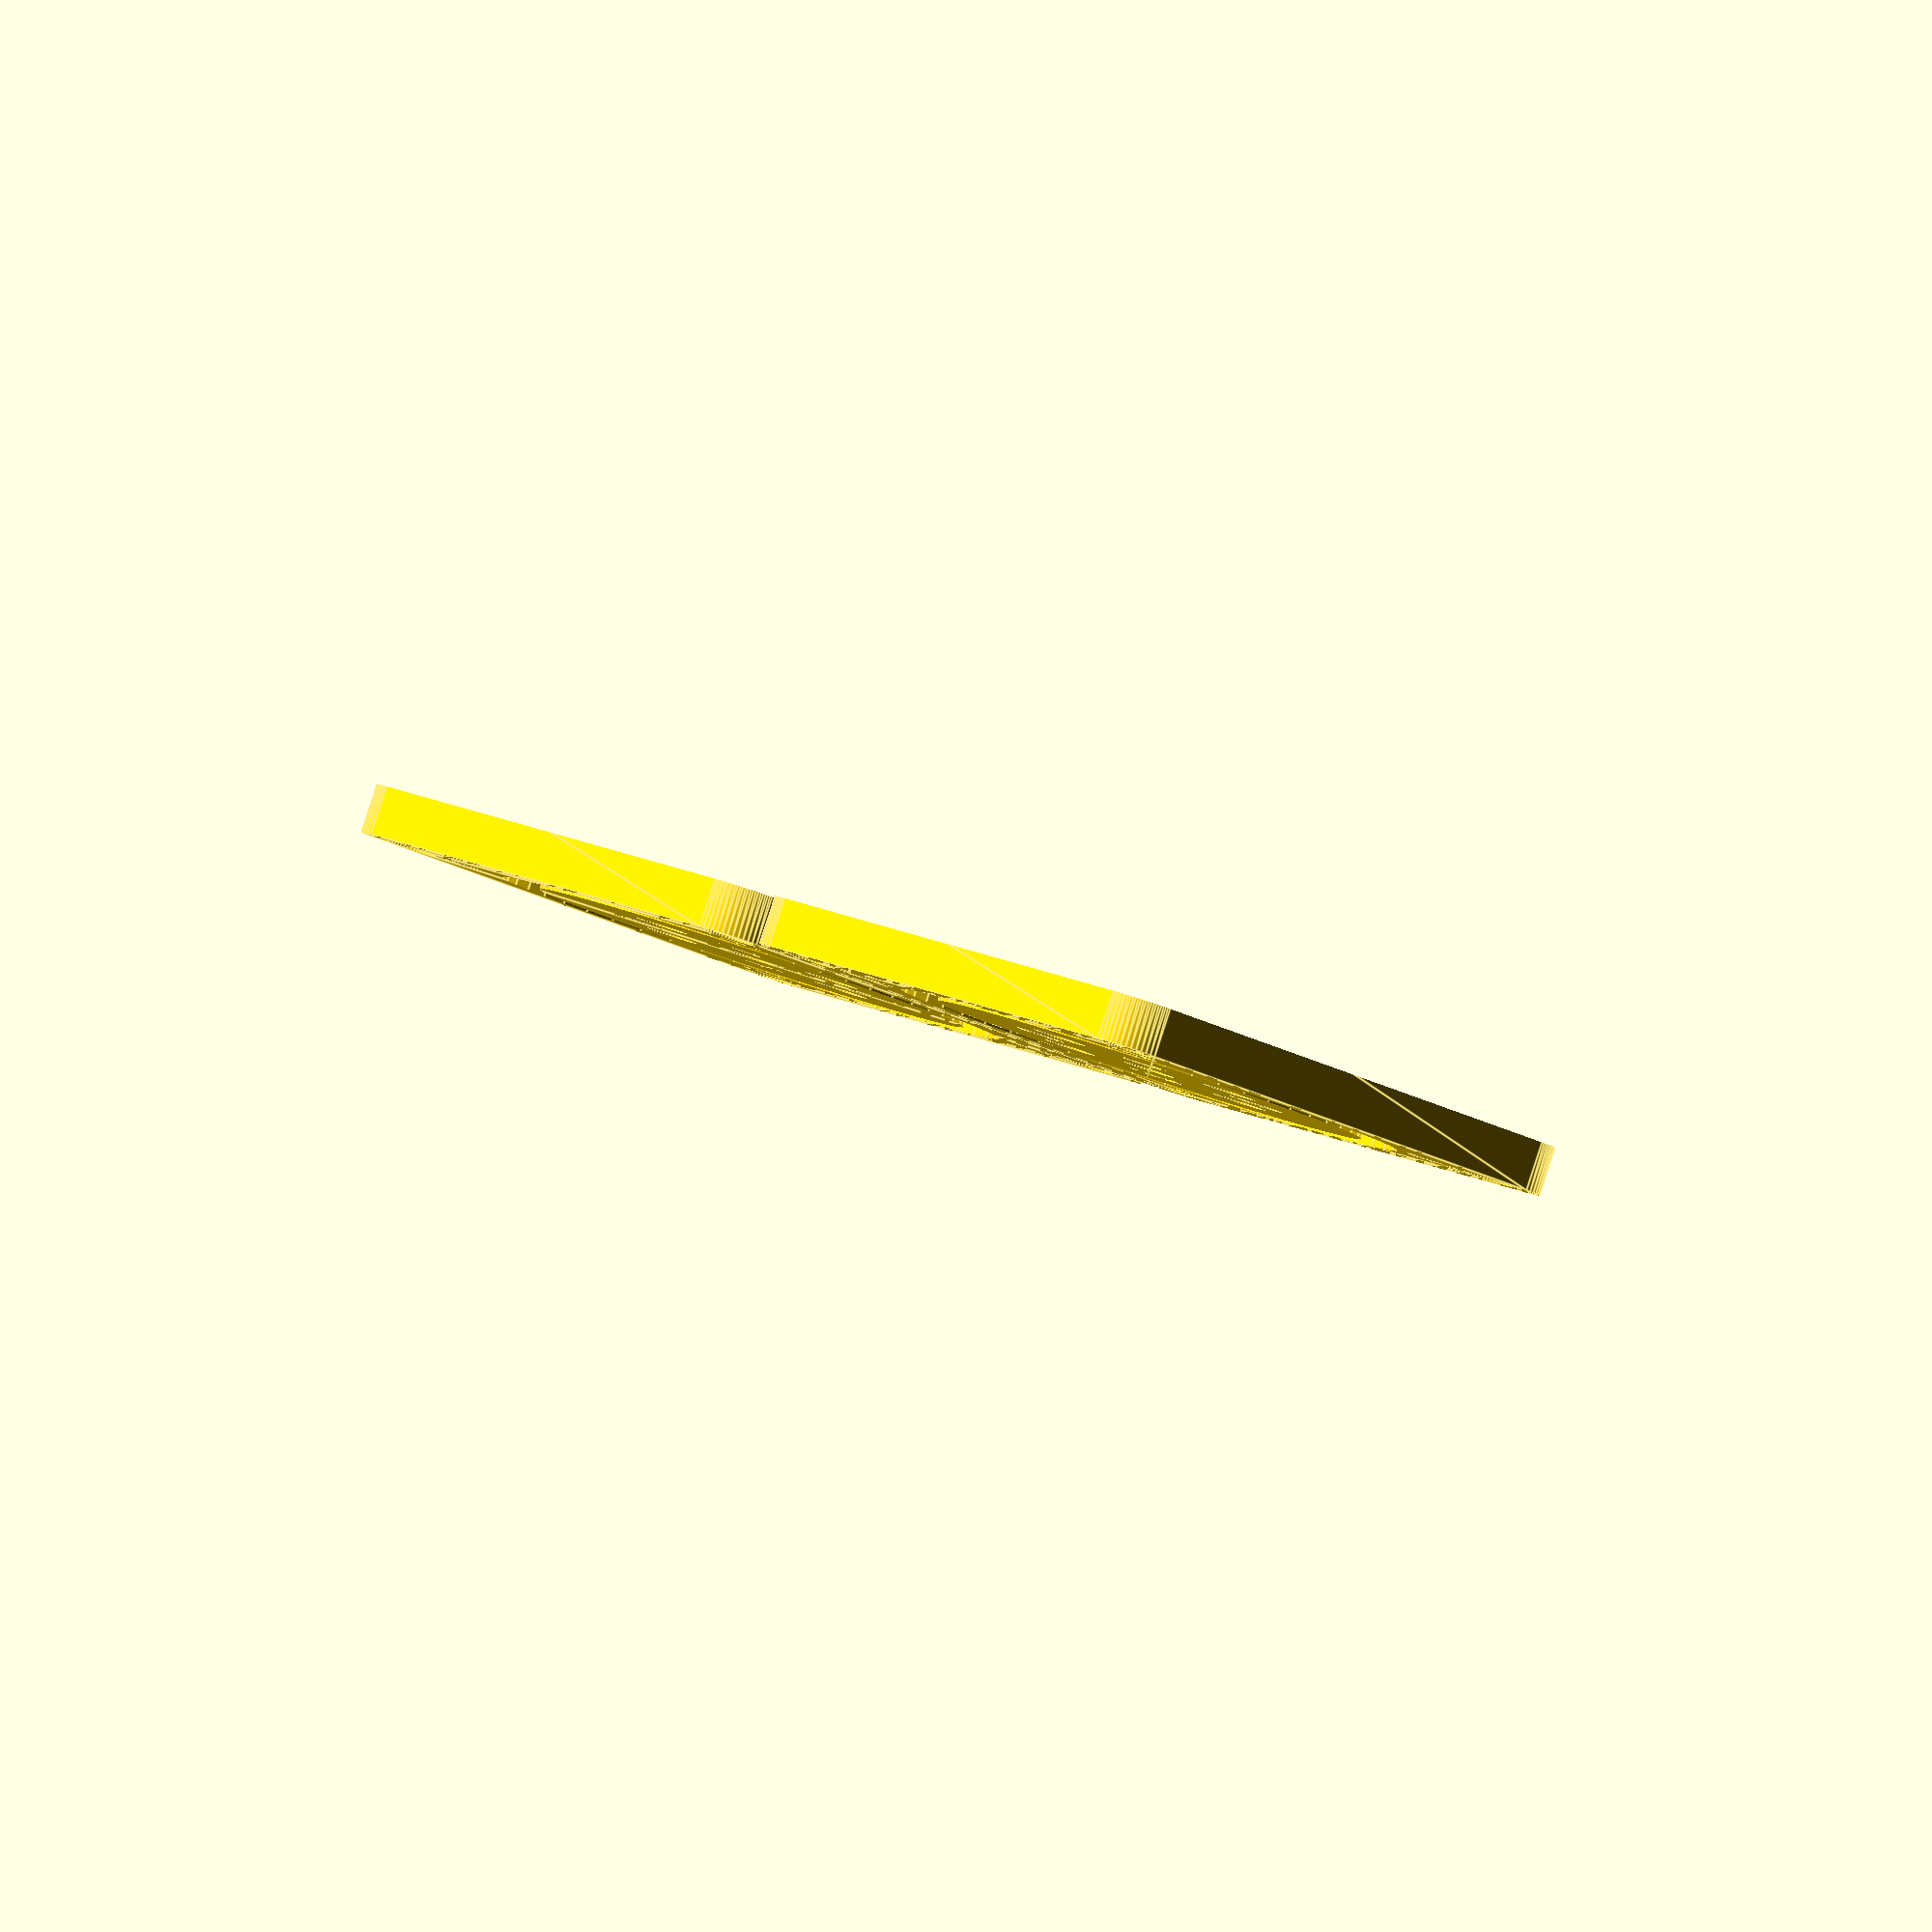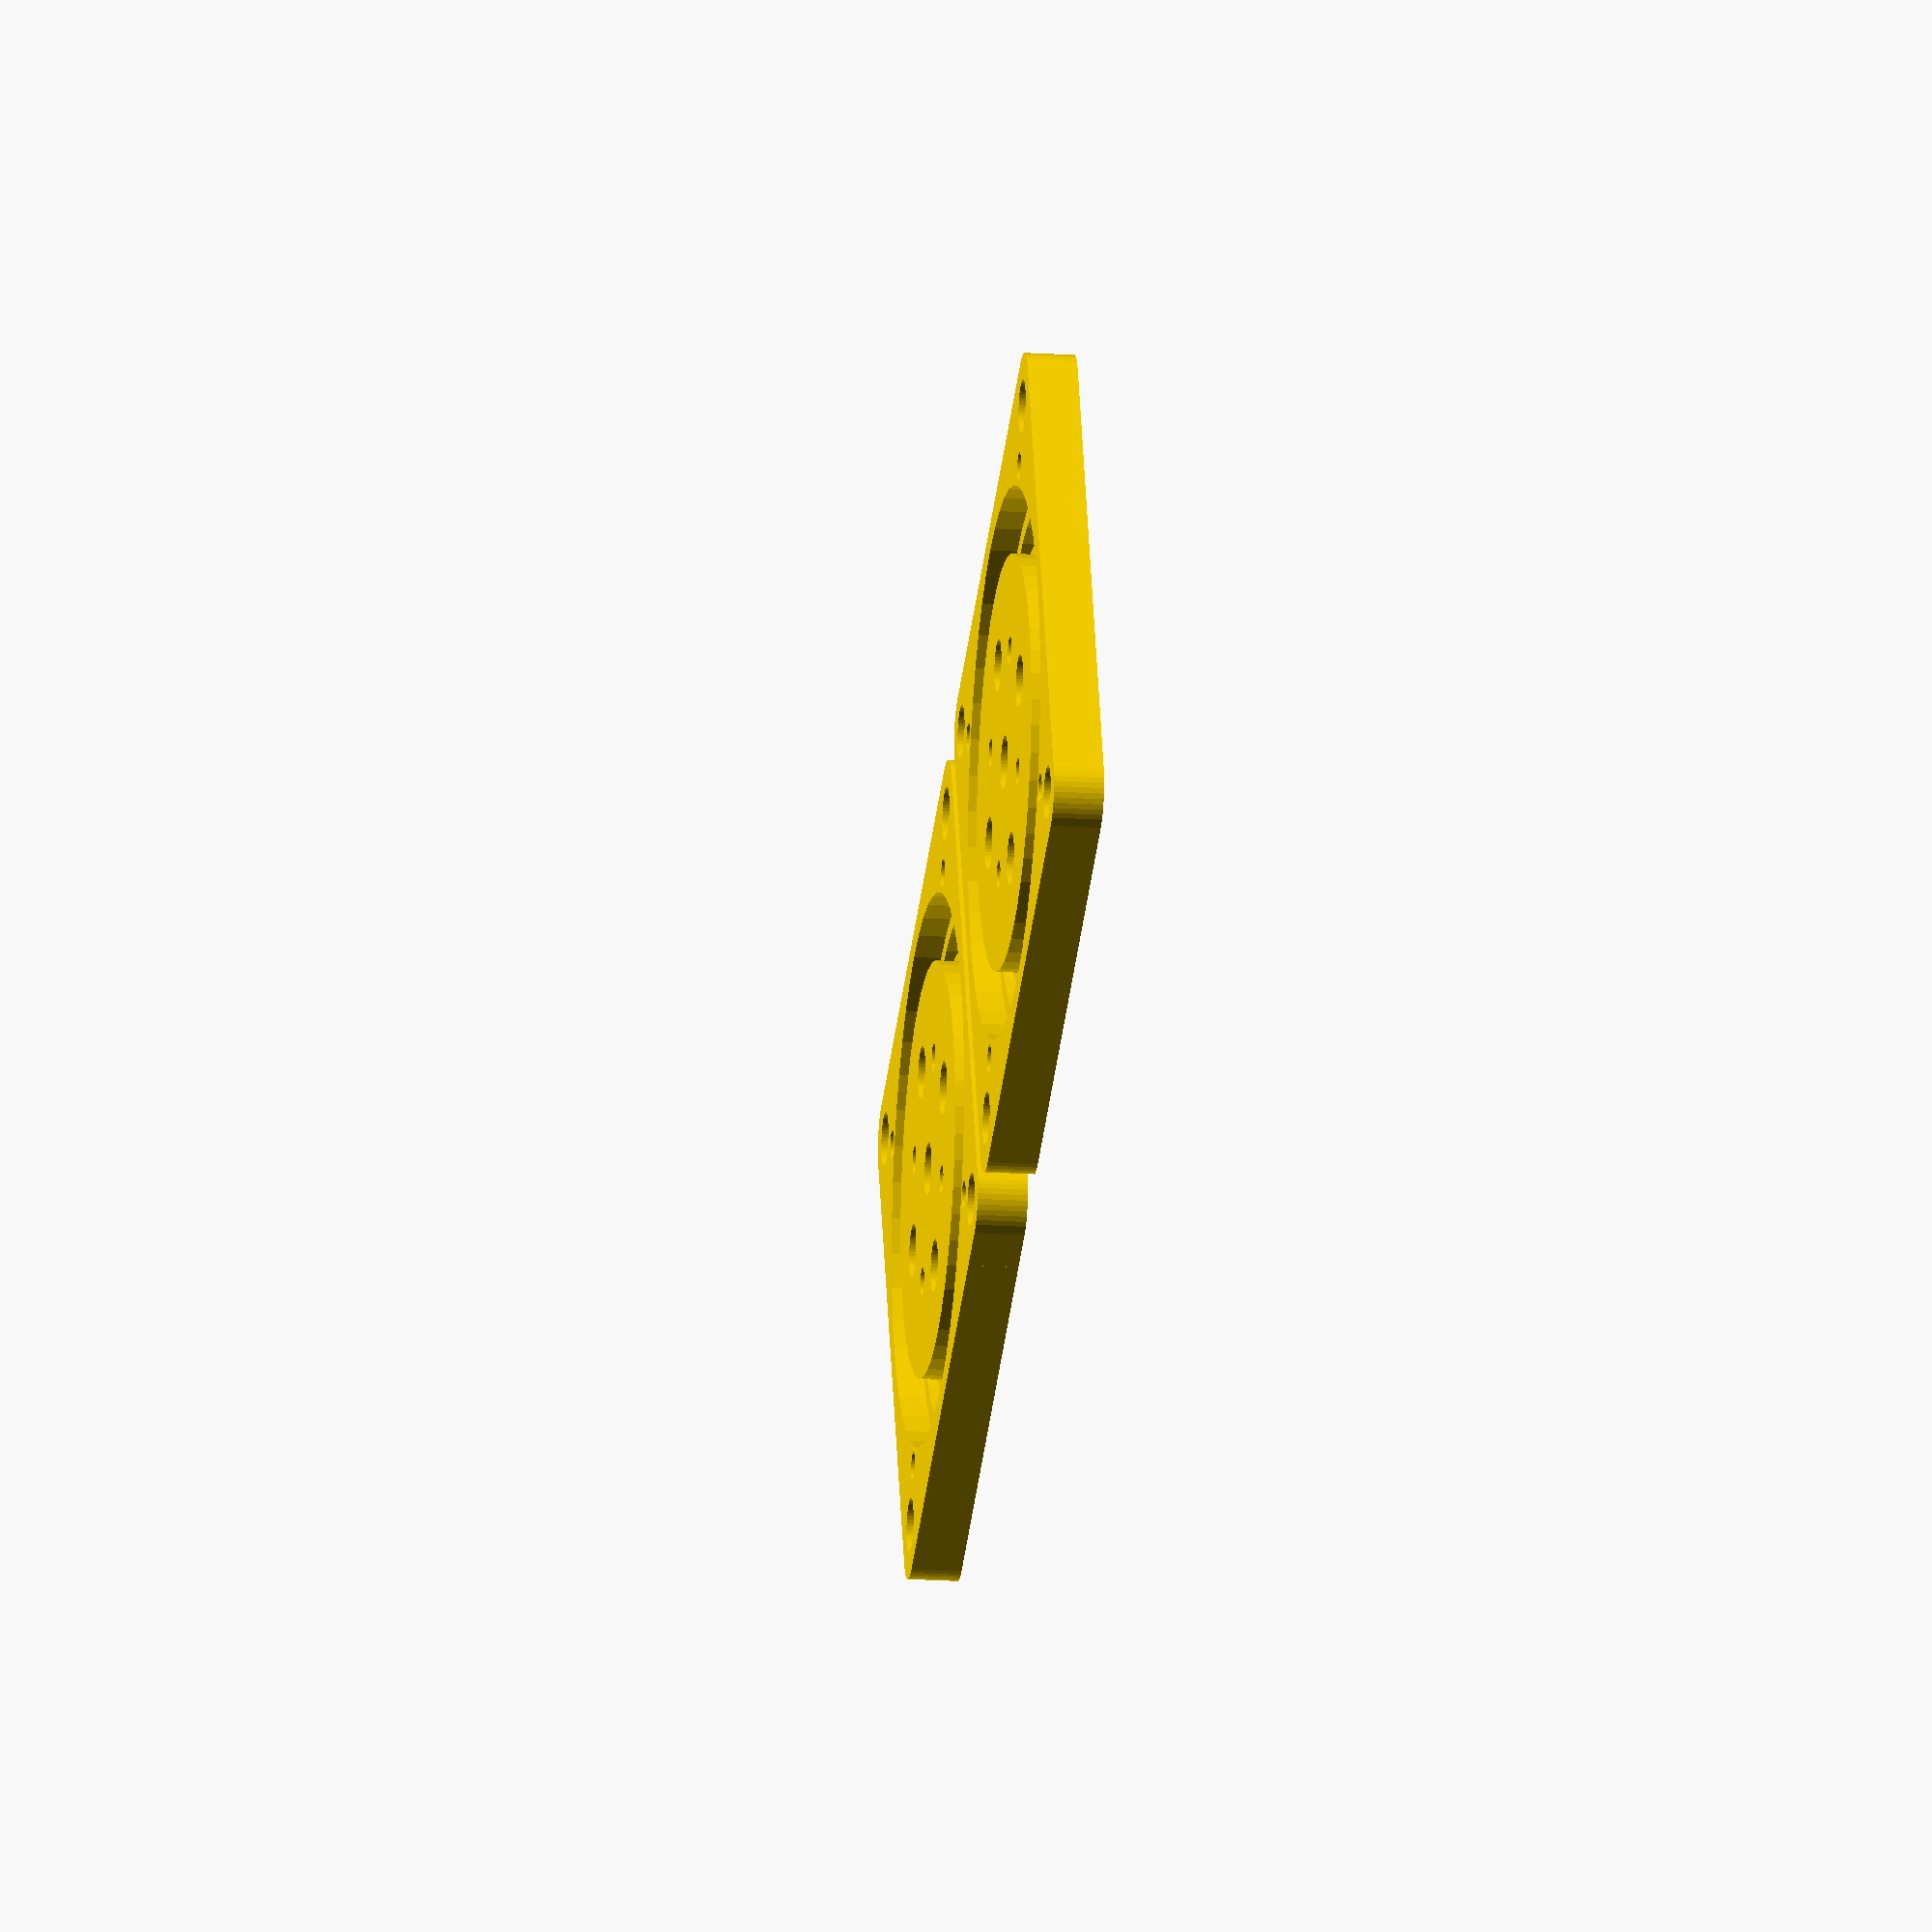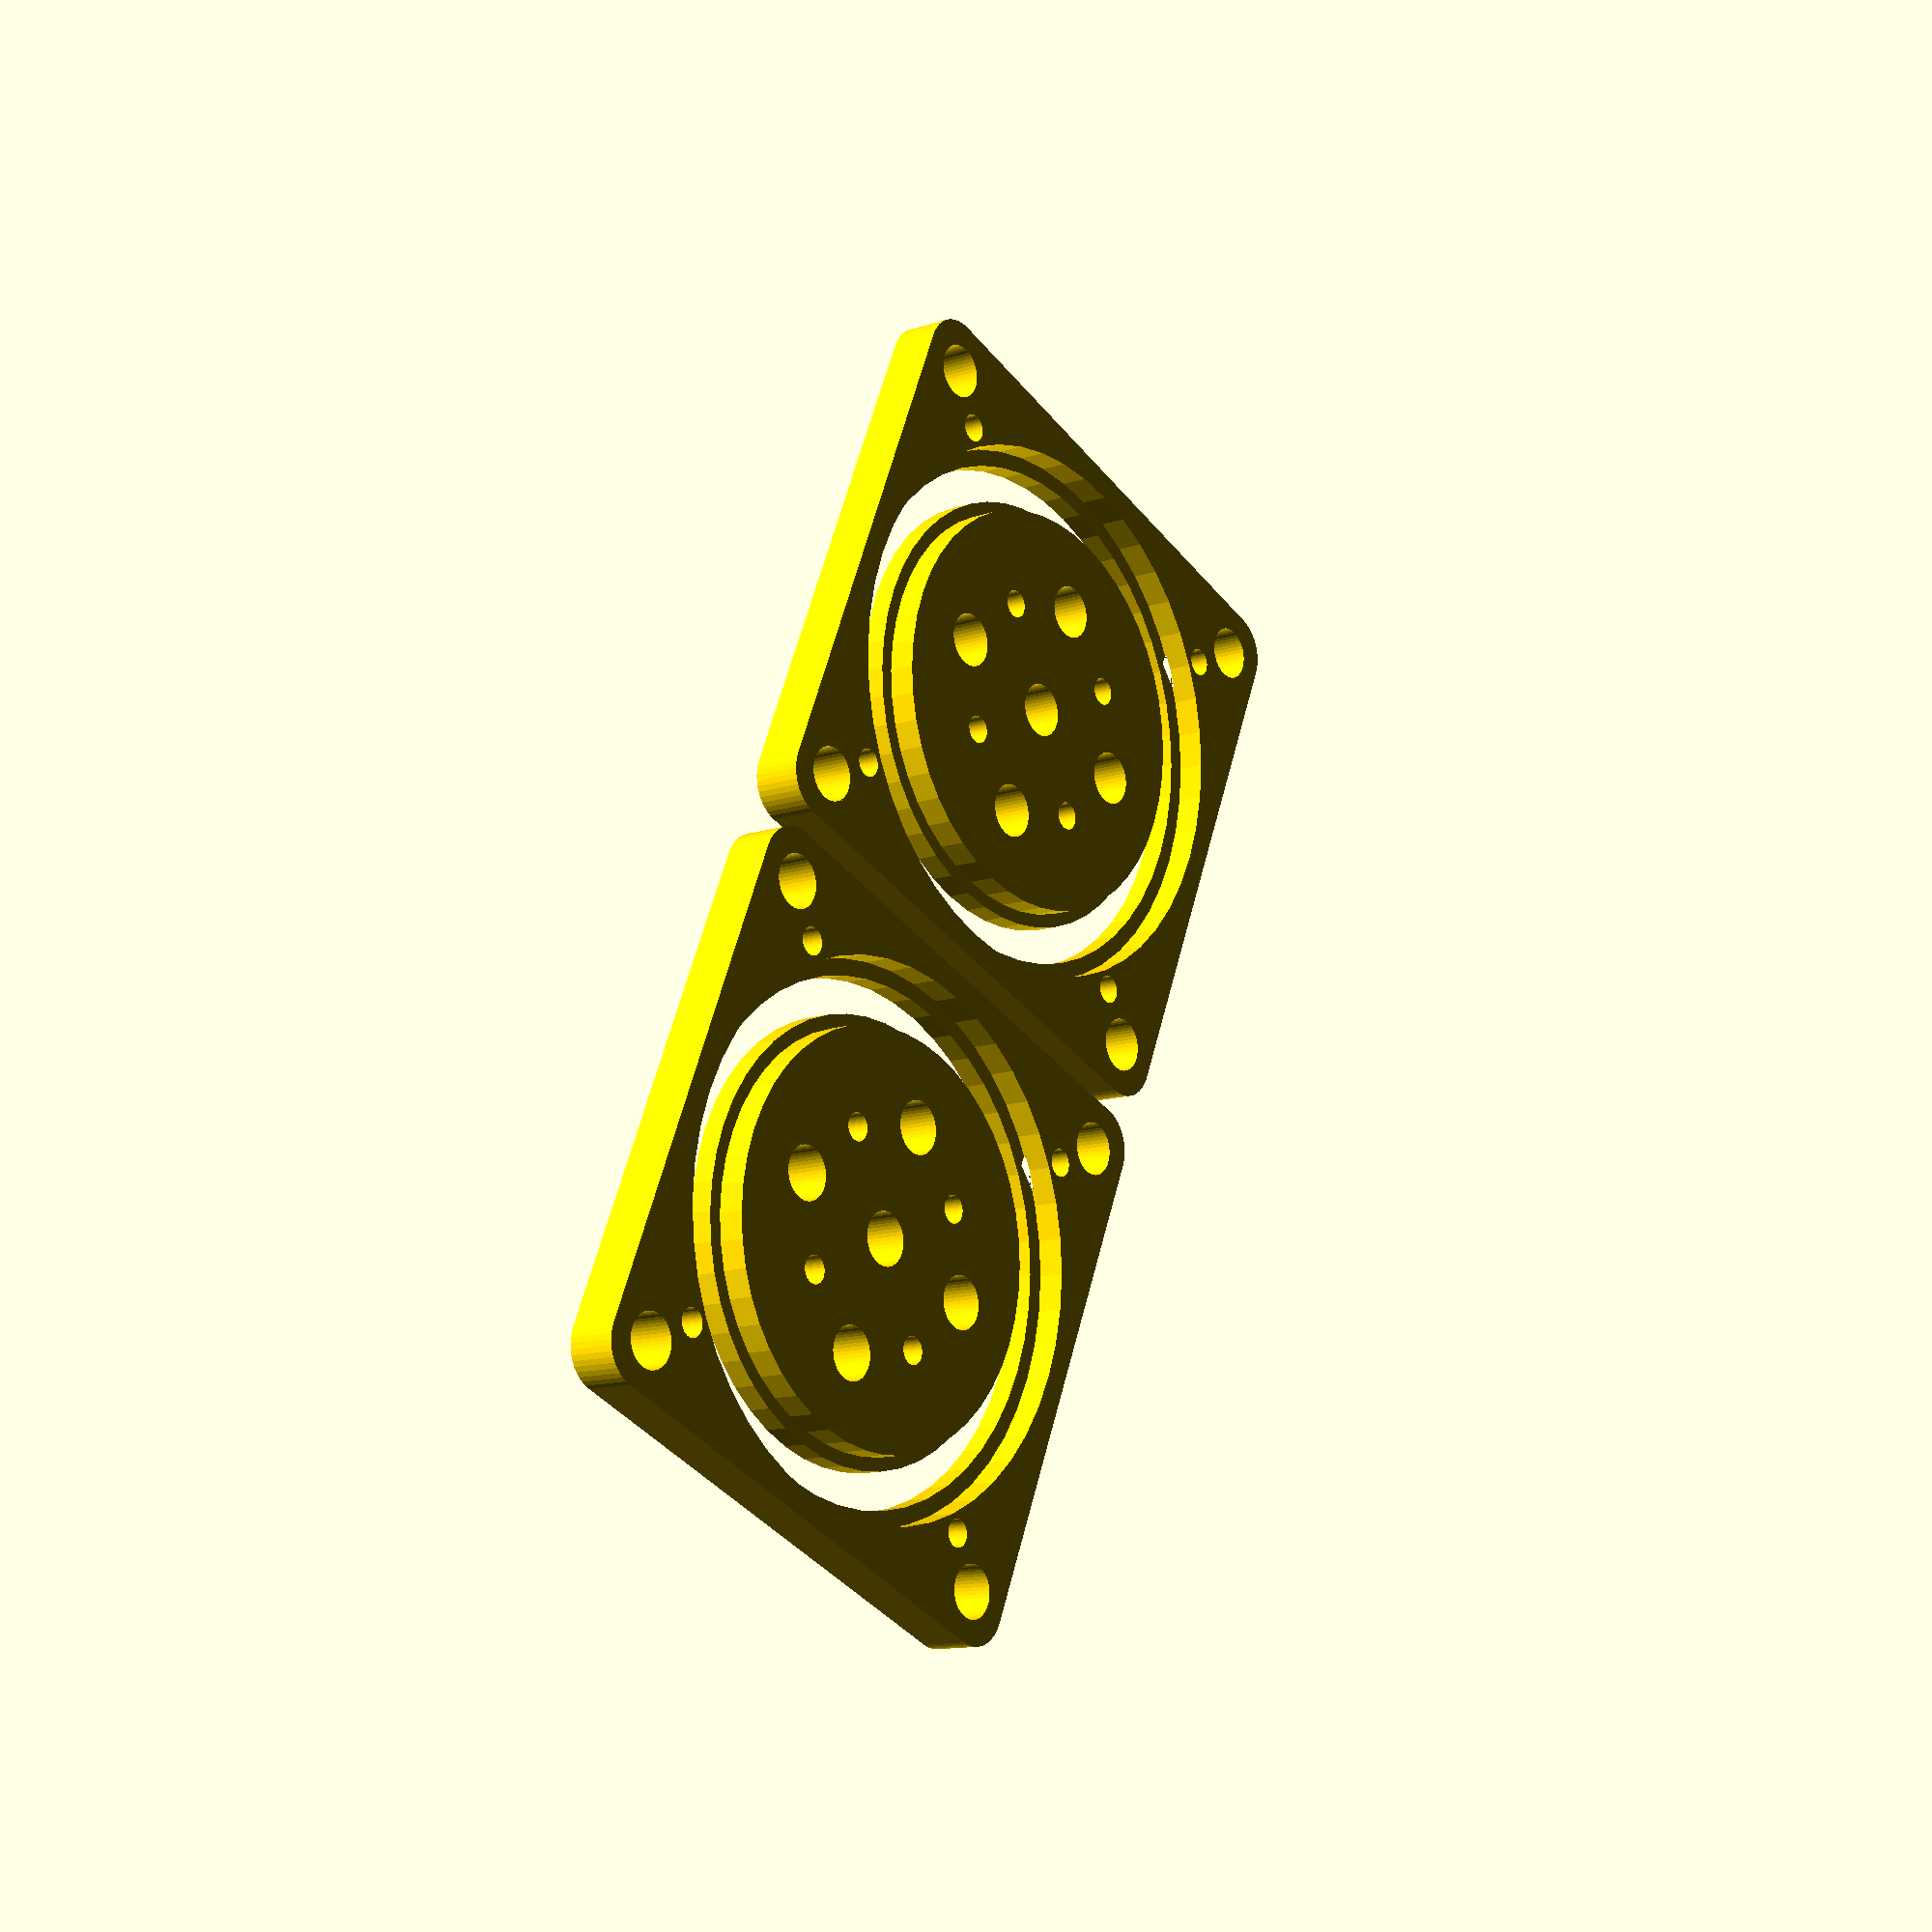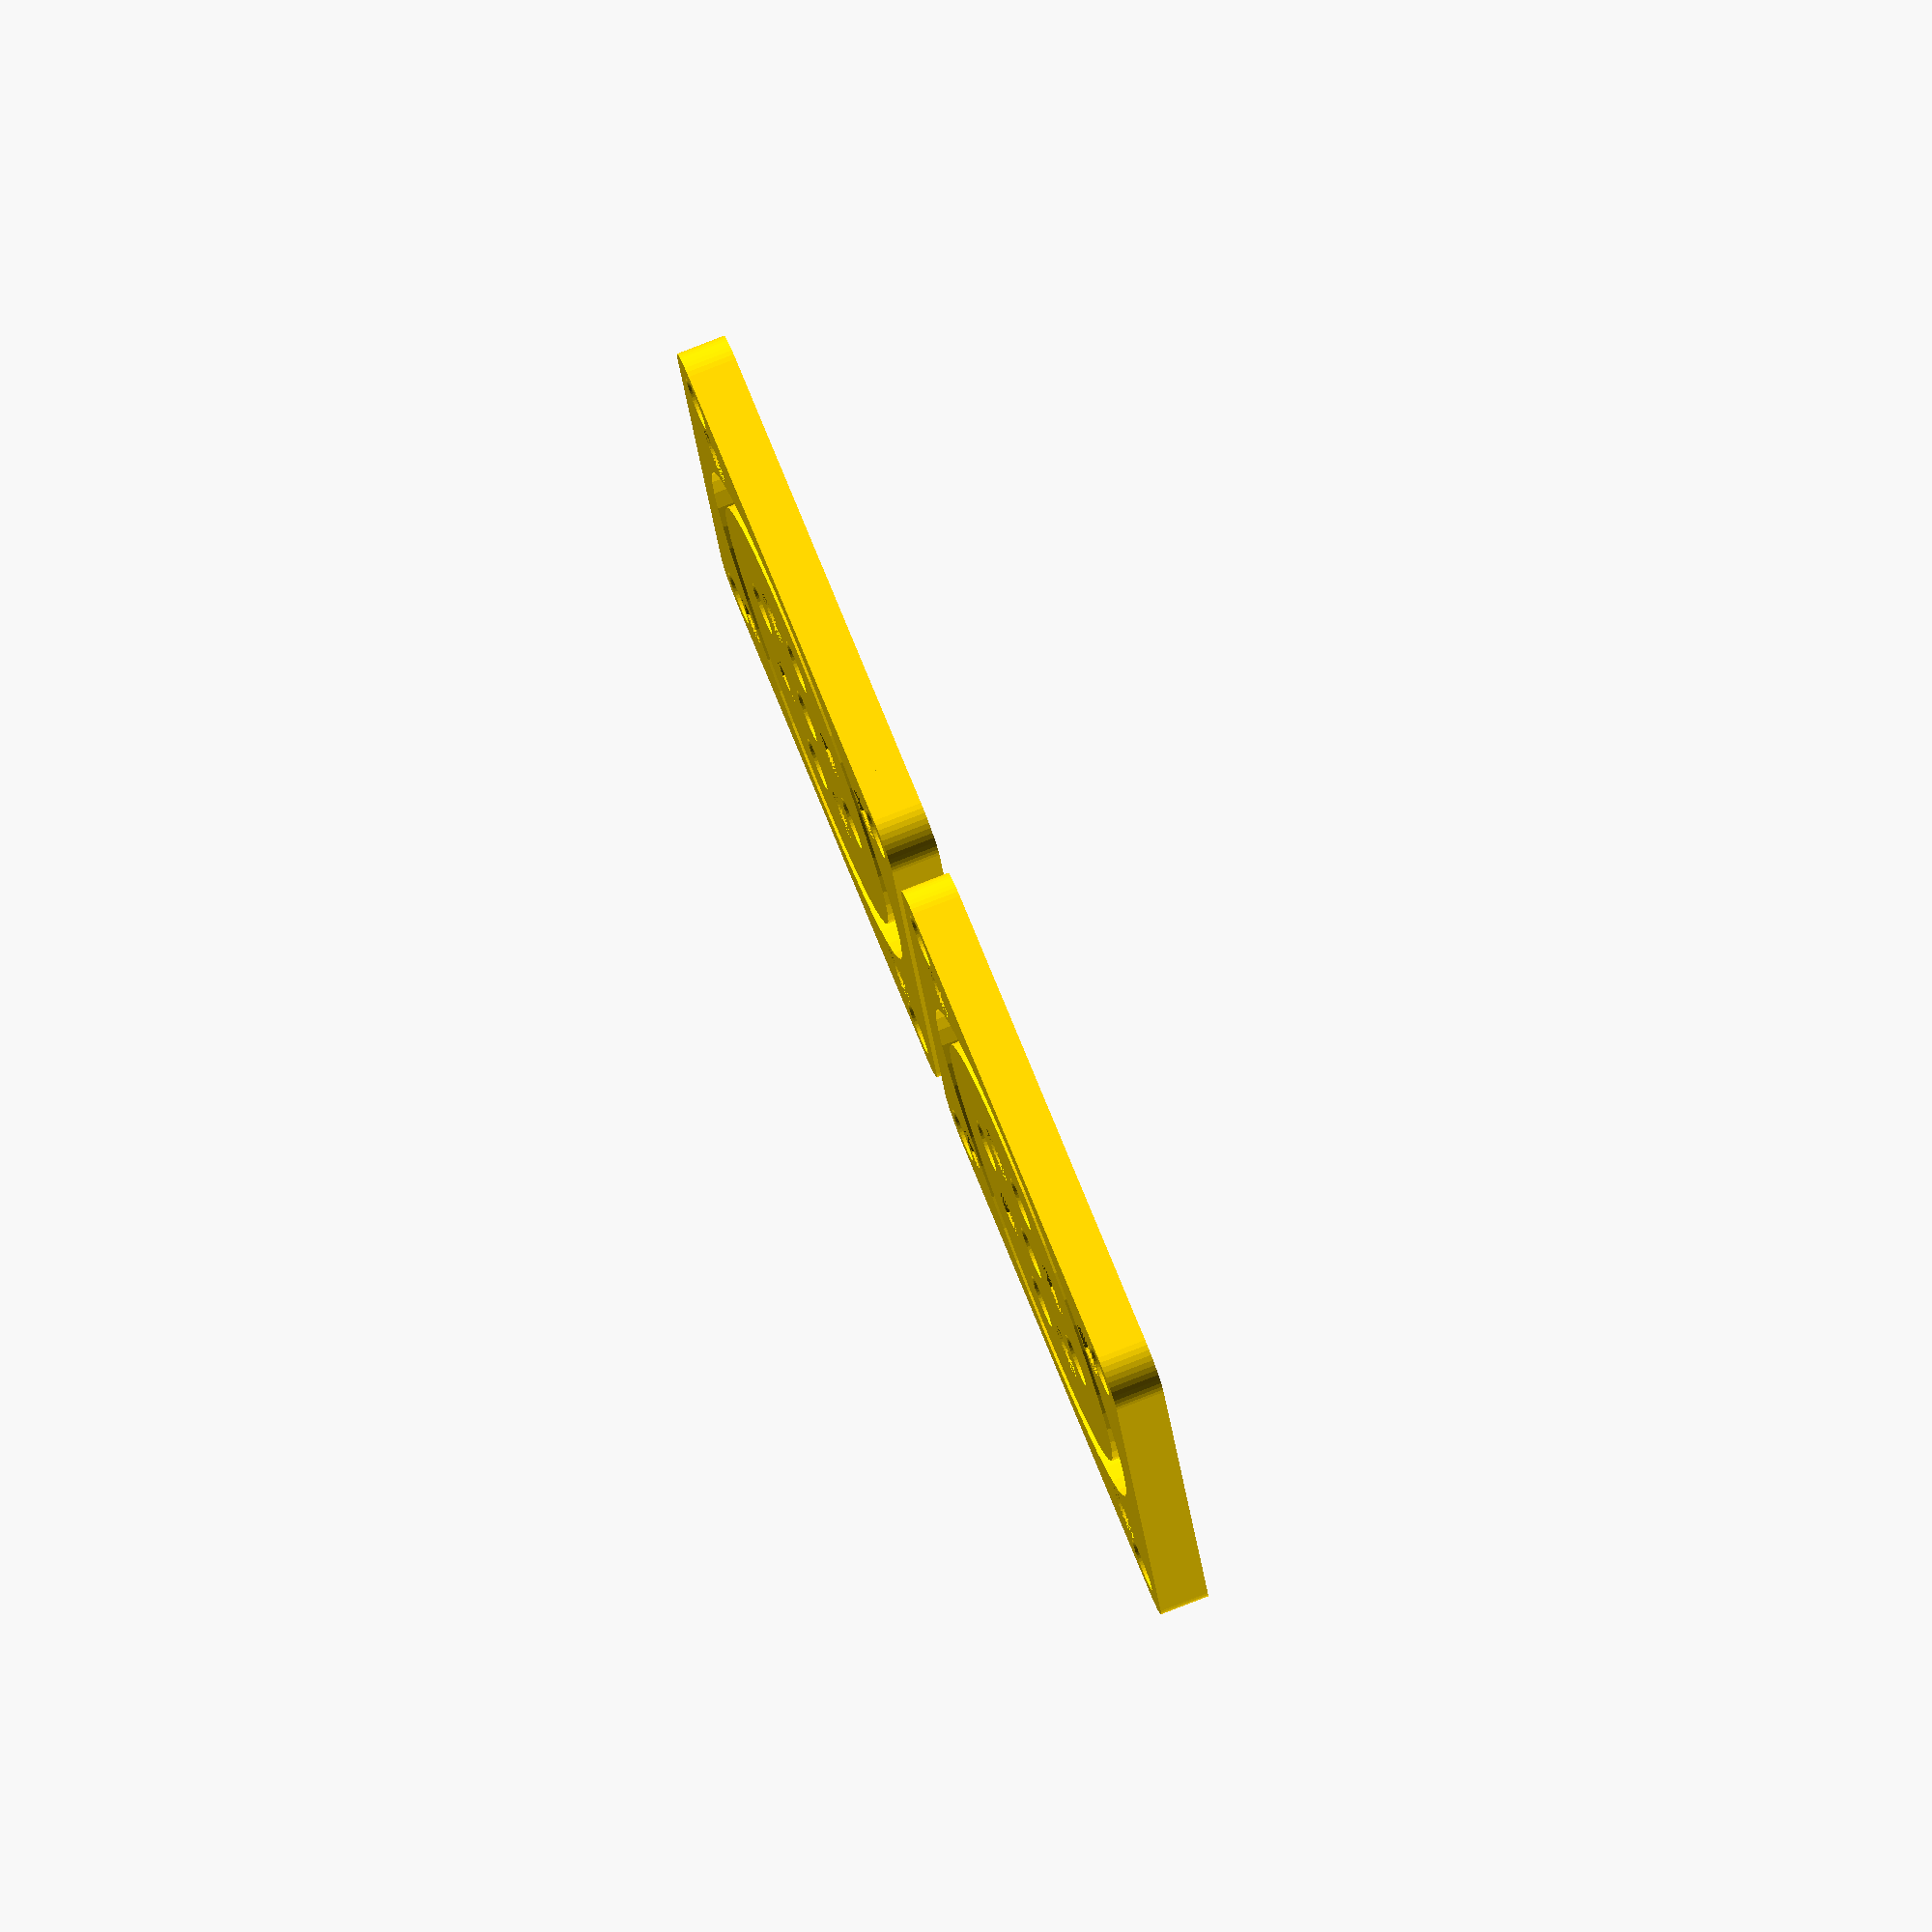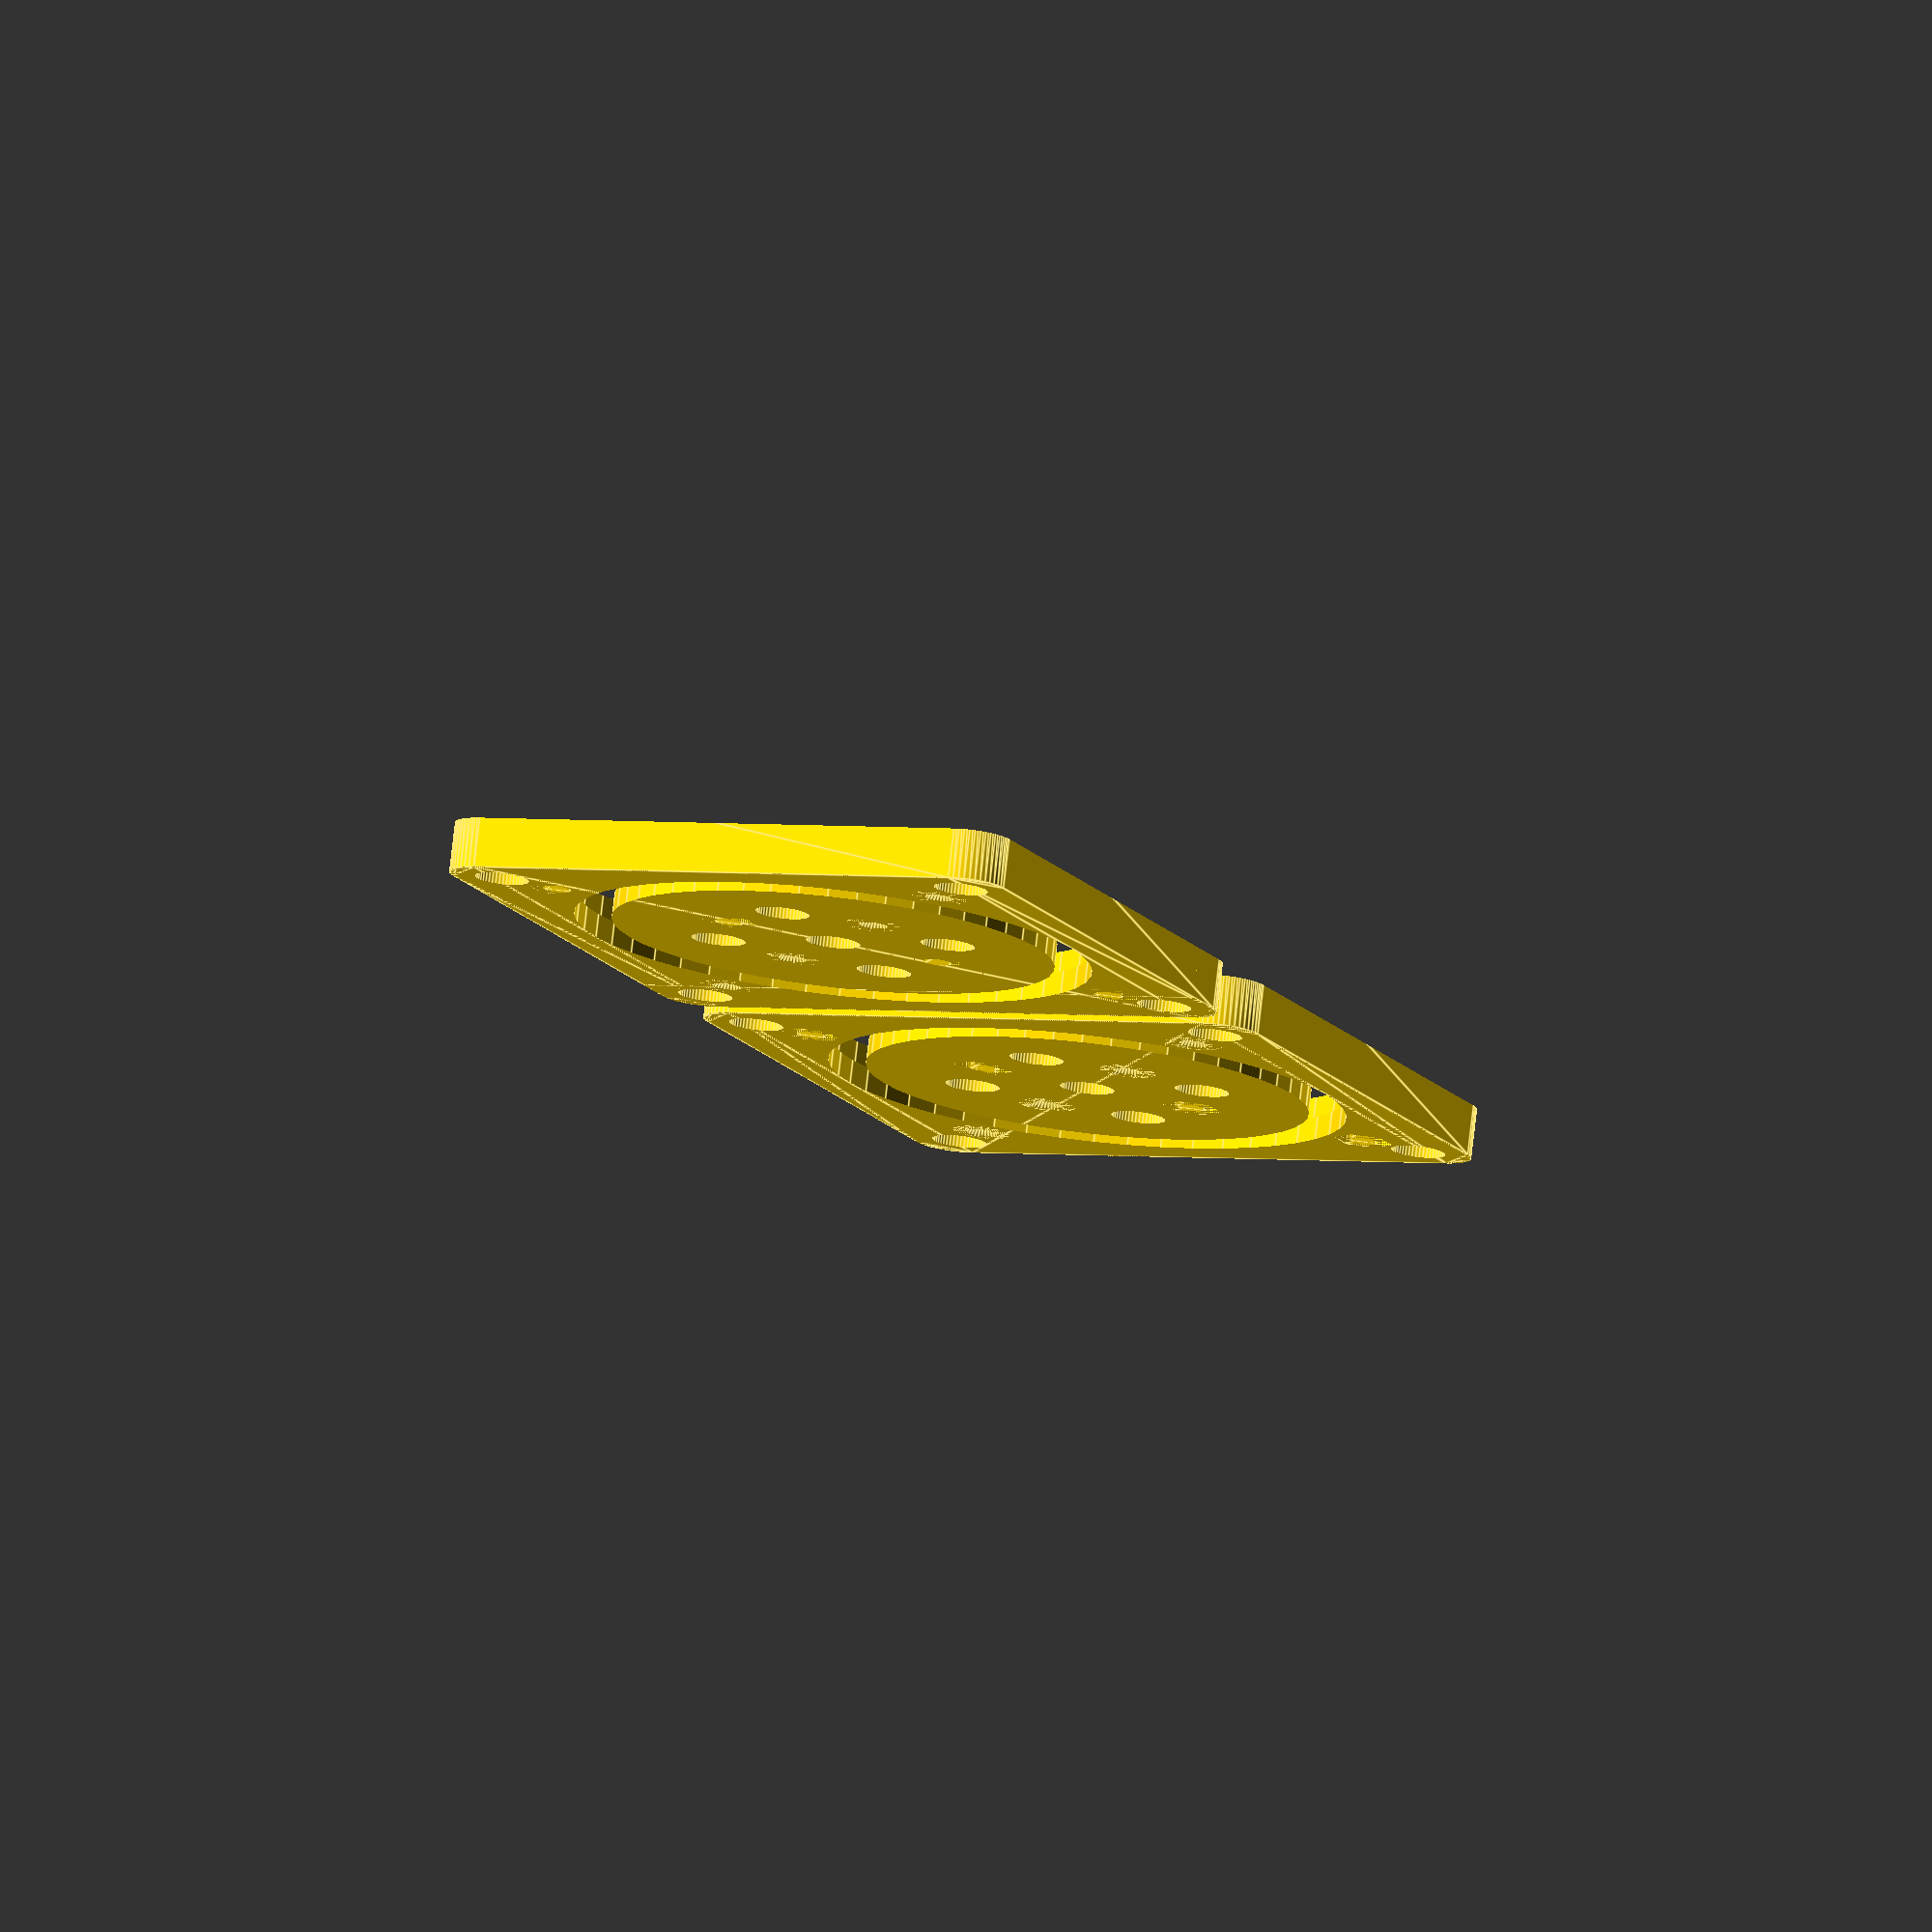
<openscad>
// Generated by SolidPython 1.1.3 on 2022-09-16 15:59:48
$fn = 48;


union() {
	translate(v = [0, 0, 0]) {
		intersection() {
			color(alpha = 1.0000000000, c = "Gold") {
				translate(v = [0, 0, 6.0000000000]) {
					rotate(a = [0, 0, 0]) {
						translate(v = [0, 0, -3.0000000000]) {
							cube(center = true, size = [100, 100, 6.0000000000]);
						}
					}
				}
			}
			difference() {
				union() {
					color(alpha = 1.0000000000, c = "Gold") {
						translate(v = [0, 0, 6.0000000000]) {
							rotate(a = [0, 0, 0]) {
								translate(v = [0, 0, -12]) {
									linear_extrude(height = 12) {
										offset(r = 5) {
											square(center = true, size = [62.0100000000, 62.0100000000]);
										}
									}
								}
							}
						}
					}
				}
				union() {
					color(alpha = 1.0000000000, c = "Gold") {
						translate(v = [-30.0000000000, -30.0000000000, 0]) {
							rotate(a = [0, 0, 0]) {
								translate(v = [0, 0, -250]) {
									cylinder(h = 500, r = 3.2500000000);
								}
							}
						}
					}
					color(alpha = 1.0000000000, c = "Gold") {
						translate(v = [-30.0000000000, 30.0000000000, 0]) {
							rotate(a = [0, 0, 0]) {
								translate(v = [0, 0, -250]) {
									cylinder(h = 500, r = 3.2500000000);
								}
							}
						}
					}
					color(alpha = 1.0000000000, c = "Gold") {
						translate(v = [30.0000000000, -30.0000000000, 0]) {
							rotate(a = [0, 0, 0]) {
								translate(v = [0, 0, -250]) {
									cylinder(h = 500, r = 3.2500000000);
								}
							}
						}
					}
					color(alpha = 1.0000000000, c = "Gold") {
						translate(v = [30.0000000000, 30.0000000000, 0]) {
							rotate(a = [0, 0, 0]) {
								translate(v = [0, 0, -250]) {
									cylinder(h = 500, r = 3.2500000000);
								}
							}
						}
					}
					color(alpha = 1.0000000000, c = "Gold") {
						translate(v = [-15.0000000000, 0.0000000000, 0]) {
							rotate(a = [0, 0, 0]) {
								translate(v = [0, 0, -250]) {
									cylinder(h = 500, r = 3.2500000000);
								}
							}
						}
					}
					color(alpha = 1.0000000000, c = "Gold") {
						translate(v = [0.0000000000, -15.0000000000, 0]) {
							rotate(a = [0, 0, 0]) {
								translate(v = [0, 0, -250]) {
									cylinder(h = 500, r = 3.2500000000);
								}
							}
						}
					}
					color(alpha = 1.0000000000, c = "Gold") {
						translate(v = [0.0000000000, 0.0000000000, 0]) {
							rotate(a = [0, 0, 0]) {
								translate(v = [0, 0, -250]) {
									cylinder(h = 500, r = 3.2500000000);
								}
							}
						}
					}
					color(alpha = 1.0000000000, c = "Gold") {
						translate(v = [0.0000000000, 15.0000000000, 0]) {
							rotate(a = [0, 0, 0]) {
								translate(v = [0, 0, -250]) {
									cylinder(h = 500, r = 3.2500000000);
								}
							}
						}
					}
					color(alpha = 1.0000000000, c = "Gold") {
						translate(v = [15.0000000000, 0.0000000000, 0]) {
							rotate(a = [0, 0, 0]) {
								translate(v = [0, 0, -250]) {
									cylinder(h = 500, r = 3.2500000000);
								}
							}
						}
					}
					color(alpha = 1.0000000000, c = "Gold") {
						translate(v = [25, 25, 0]) {
							rotate(a = [0, 0, 0]) {
								translate(v = [0, 0, -250]) {
									cylinder(h = 500, r = 1.7000000000);
								}
							}
						}
					}
					color(alpha = 1.0000000000, c = "Gold") {
						translate(v = [25, 25, 6.0000000000]) {
							rotate(a = [0, 0, 0]) {
								translate(v = [0, 0, -1.7000000000]) {
									cylinder(h = 1.7000000000, r1 = 1.7000000000, r2 = 3.3500000000);
								}
							}
						}
					}
					color(alpha = 1.0000000000, c = "Gold") {
						translate(v = [25, 25, -6.0000000000]) {
							rotate(a = [0, 180, 0]) {
								translate(v = [0, 0, -2.5000000000]) {
									linear_extrude(height = 2.5000000000) {
										polygon(points = [[3.0231647808, 1.7454250000], [0.0000000000, 3.4908500000], [-3.0231647808, 1.7454250000], [-3.0231647808, -1.7454250000], [-0.0000000000, -3.4908500000], [3.0231647808, -1.7454250000]]);
									}
								}
							}
						}
					}
					color(alpha = 1.0000000000, c = "Gold") {
						translate(v = [25, 25, -5.5000000000]) {
							rotate(a = [0, 180, 0]) {
								translate(v = [0, 0, -2.5000000000]) {
									linear_extrude(height = 2.5000000000) {
										polygon(points = [[3.0231647808, 1.7454250000], [0.0000000000, 3.4908500000], [-3.0231647808, 1.7454250000], [-3.0231647808, -1.7454250000], [-0.0000000000, -3.4908500000], [3.0231647808, -1.7454250000]]);
									}
								}
							}
						}
					}
					color(alpha = 1.0000000000, c = "Gold") {
						translate(v = [-25, 25, 0]) {
							rotate(a = [0, 0, 0]) {
								translate(v = [0, 0, -250]) {
									cylinder(h = 500, r = 1.7000000000);
								}
							}
						}
					}
					color(alpha = 1.0000000000, c = "Gold") {
						translate(v = [-25, 25, -6.0000000000]) {
							rotate(a = [0, 180, 0]) {
								translate(v = [0, 0, -1.7000000000]) {
									cylinder(h = 1.7000000000, r1 = 1.7000000000, r2 = 3.3500000000);
								}
							}
						}
					}
					color(alpha = 1.0000000000, c = "Gold") {
						translate(v = [-25, 25, 6.0000000000]) {
							rotate(a = [0, 0, 0]) {
								translate(v = [0, 0, -2.5000000000]) {
									linear_extrude(height = 2.5000000000) {
										polygon(points = [[3.0231647808, 1.7454250000], [0.0000000000, 3.4908500000], [-3.0231647808, 1.7454250000], [-3.0231647808, -1.7454250000], [-0.0000000000, -3.4908500000], [3.0231647808, -1.7454250000]]);
									}
								}
							}
						}
					}
					color(alpha = 1.0000000000, c = "Gold") {
						translate(v = [-25, 25, 5.5000000000]) {
							rotate(a = [0, 0, 0]) {
								translate(v = [0, 0, -2.5000000000]) {
									linear_extrude(height = 2.5000000000) {
										polygon(points = [[3.0231647808, 1.7454250000], [0.0000000000, 3.4908500000], [-3.0231647808, 1.7454250000], [-3.0231647808, -1.7454250000], [-0.0000000000, -3.4908500000], [3.0231647808, -1.7454250000]]);
									}
								}
							}
						}
					}
					color(alpha = 1.0000000000, c = "Gold") {
						translate(v = [25, -25, 0]) {
							rotate(a = [0, 0, 0]) {
								translate(v = [0, 0, -250]) {
									cylinder(h = 500, r = 1.7000000000);
								}
							}
						}
					}
					color(alpha = 1.0000000000, c = "Gold") {
						translate(v = [25, -25, -6.0000000000]) {
							rotate(a = [0, 180, 0]) {
								translate(v = [0, 0, -1.7000000000]) {
									cylinder(h = 1.7000000000, r1 = 1.7000000000, r2 = 3.3500000000);
								}
							}
						}
					}
					color(alpha = 1.0000000000, c = "Gold") {
						translate(v = [25, -25, 6.0000000000]) {
							rotate(a = [0, 0, 0]) {
								translate(v = [0, 0, -2.5000000000]) {
									linear_extrude(height = 2.5000000000) {
										polygon(points = [[3.0231647808, 1.7454250000], [0.0000000000, 3.4908500000], [-3.0231647808, 1.7454250000], [-3.0231647808, -1.7454250000], [-0.0000000000, -3.4908500000], [3.0231647808, -1.7454250000]]);
									}
								}
							}
						}
					}
					color(alpha = 1.0000000000, c = "Gold") {
						translate(v = [25, -25, 5.5000000000]) {
							rotate(a = [0, 0, 0]) {
								translate(v = [0, 0, -2.5000000000]) {
									linear_extrude(height = 2.5000000000) {
										polygon(points = [[3.0231647808, 1.7454250000], [0.0000000000, 3.4908500000], [-3.0231647808, 1.7454250000], [-3.0231647808, -1.7454250000], [-0.0000000000, -3.4908500000], [3.0231647808, -1.7454250000]]);
									}
								}
							}
						}
					}
					color(alpha = 1.0000000000, c = "Gold") {
						translate(v = [-25, -25, 0]) {
							rotate(a = [0, 0, 0]) {
								translate(v = [0, 0, -250]) {
									cylinder(h = 500, r = 1.7000000000);
								}
							}
						}
					}
					color(alpha = 1.0000000000, c = "Gold") {
						translate(v = [-25, -25, 6.0000000000]) {
							rotate(a = [0, 0, 0]) {
								translate(v = [0, 0, -1.7000000000]) {
									cylinder(h = 1.7000000000, r1 = 1.7000000000, r2 = 3.3500000000);
								}
							}
						}
					}
					color(alpha = 1.0000000000, c = "Gold") {
						translate(v = [-25, -25, -6.0000000000]) {
							rotate(a = [0, 180, 0]) {
								translate(v = [0, 0, -2.5000000000]) {
									linear_extrude(height = 2.5000000000) {
										polygon(points = [[3.0231647808, 1.7454250000], [0.0000000000, 3.4908500000], [-3.0231647808, 1.7454250000], [-3.0231647808, -1.7454250000], [-0.0000000000, -3.4908500000], [3.0231647808, -1.7454250000]]);
									}
								}
							}
						}
					}
					color(alpha = 1.0000000000, c = "Gold") {
						translate(v = [-25, -25, -5.5000000000]) {
							rotate(a = [0, 180, 0]) {
								translate(v = [0, 0, -2.5000000000]) {
									linear_extrude(height = 2.5000000000) {
										polygon(points = [[3.0231647808, 1.7454250000], [0.0000000000, 3.4908500000], [-3.0231647808, 1.7454250000], [-3.0231647808, -1.7454250000], [-0.0000000000, -3.4908500000], [3.0231647808, -1.7454250000]]);
									}
								}
							}
						}
					}
					color(alpha = 1.0000000000, c = "Gold") {
						translate(v = [9.4450000000, 9.4450000000, 0]) {
							rotate(a = [0, 0, 0]) {
								translate(v = [0, 0, -250]) {
									cylinder(h = 500, r = 1.7000000000);
								}
							}
						}
					}
					color(alpha = 1.0000000000, c = "Gold") {
						translate(v = [9.4450000000, 9.4450000000, 6.0000000000]) {
							rotate(a = [0, 0, 0]) {
								translate(v = [0, 0, -1.7000000000]) {
									cylinder(h = 1.7000000000, r1 = 1.7000000000, r2 = 3.3500000000);
								}
							}
						}
					}
					color(alpha = 1.0000000000, c = "Gold") {
						translate(v = [9.4450000000, 9.4450000000, -6.0000000000]) {
							rotate(a = [0, 180, 0]) {
								translate(v = [0, 0, -2.5000000000]) {
									linear_extrude(height = 2.5000000000) {
										polygon(points = [[3.0231647808, 1.7454250000], [0.0000000000, 3.4908500000], [-3.0231647808, 1.7454250000], [-3.0231647808, -1.7454250000], [-0.0000000000, -3.4908500000], [3.0231647808, -1.7454250000]]);
									}
								}
							}
						}
					}
					color(alpha = 1.0000000000, c = "Gold") {
						translate(v = [9.4450000000, 9.4450000000, -5.5000000000]) {
							rotate(a = [0, 180, 0]) {
								translate(v = [0, 0, -2.5000000000]) {
									linear_extrude(height = 2.5000000000) {
										polygon(points = [[3.0231647808, 1.7454250000], [0.0000000000, 3.4908500000], [-3.0231647808, 1.7454250000], [-3.0231647808, -1.7454250000], [-0.0000000000, -3.4908500000], [3.0231647808, -1.7454250000]]);
									}
								}
							}
						}
					}
					color(alpha = 1.0000000000, c = "Gold") {
						translate(v = [-9.4450000000, 9.4450000000, 0]) {
							rotate(a = [0, 0, 0]) {
								translate(v = [0, 0, -250]) {
									cylinder(h = 500, r = 1.7000000000);
								}
							}
						}
					}
					color(alpha = 1.0000000000, c = "Gold") {
						translate(v = [-9.4450000000, 9.4450000000, -6.0000000000]) {
							rotate(a = [0, 180, 0]) {
								translate(v = [0, 0, -1.7000000000]) {
									cylinder(h = 1.7000000000, r1 = 1.7000000000, r2 = 3.3500000000);
								}
							}
						}
					}
					color(alpha = 1.0000000000, c = "Gold") {
						translate(v = [-9.4450000000, 9.4450000000, 6.0000000000]) {
							rotate(a = [0, 0, 0]) {
								translate(v = [0, 0, -2.5000000000]) {
									linear_extrude(height = 2.5000000000) {
										polygon(points = [[3.0231647808, 1.7454250000], [0.0000000000, 3.4908500000], [-3.0231647808, 1.7454250000], [-3.0231647808, -1.7454250000], [-0.0000000000, -3.4908500000], [3.0231647808, -1.7454250000]]);
									}
								}
							}
						}
					}
					color(alpha = 1.0000000000, c = "Gold") {
						translate(v = [-9.4450000000, 9.4450000000, 5.5000000000]) {
							rotate(a = [0, 0, 0]) {
								translate(v = [0, 0, -2.5000000000]) {
									linear_extrude(height = 2.5000000000) {
										polygon(points = [[3.0231647808, 1.7454250000], [0.0000000000, 3.4908500000], [-3.0231647808, 1.7454250000], [-3.0231647808, -1.7454250000], [-0.0000000000, -3.4908500000], [3.0231647808, -1.7454250000]]);
									}
								}
							}
						}
					}
					color(alpha = 1.0000000000, c = "Gold") {
						translate(v = [9.4450000000, -9.4450000000, 0]) {
							rotate(a = [0, 0, 0]) {
								translate(v = [0, 0, -250]) {
									cylinder(h = 500, r = 1.7000000000);
								}
							}
						}
					}
					color(alpha = 1.0000000000, c = "Gold") {
						translate(v = [9.4450000000, -9.4450000000, -6.0000000000]) {
							rotate(a = [0, 180, 0]) {
								translate(v = [0, 0, -1.7000000000]) {
									cylinder(h = 1.7000000000, r1 = 1.7000000000, r2 = 3.3500000000);
								}
							}
						}
					}
					color(alpha = 1.0000000000, c = "Gold") {
						translate(v = [9.4450000000, -9.4450000000, 6.0000000000]) {
							rotate(a = [0, 0, 0]) {
								translate(v = [0, 0, -2.5000000000]) {
									linear_extrude(height = 2.5000000000) {
										polygon(points = [[3.0231647808, 1.7454250000], [0.0000000000, 3.4908500000], [-3.0231647808, 1.7454250000], [-3.0231647808, -1.7454250000], [-0.0000000000, -3.4908500000], [3.0231647808, -1.7454250000]]);
									}
								}
							}
						}
					}
					color(alpha = 1.0000000000, c = "Gold") {
						translate(v = [9.4450000000, -9.4450000000, 5.5000000000]) {
							rotate(a = [0, 0, 0]) {
								translate(v = [0, 0, -2.5000000000]) {
									linear_extrude(height = 2.5000000000) {
										polygon(points = [[3.0231647808, 1.7454250000], [0.0000000000, 3.4908500000], [-3.0231647808, 1.7454250000], [-3.0231647808, -1.7454250000], [-0.0000000000, -3.4908500000], [3.0231647808, -1.7454250000]]);
									}
								}
							}
						}
					}
					color(alpha = 1.0000000000, c = "Gold") {
						translate(v = [-9.4450000000, -9.4450000000, 0]) {
							rotate(a = [0, 0, 0]) {
								translate(v = [0, 0, -250]) {
									cylinder(h = 500, r = 1.7000000000);
								}
							}
						}
					}
					color(alpha = 1.0000000000, c = "Gold") {
						translate(v = [-9.4450000000, -9.4450000000, 6.0000000000]) {
							rotate(a = [0, 0, 0]) {
								translate(v = [0, 0, -1.7000000000]) {
									cylinder(h = 1.7000000000, r1 = 1.7000000000, r2 = 3.3500000000);
								}
							}
						}
					}
					color(alpha = 1.0000000000, c = "Gold") {
						translate(v = [-9.4450000000, -9.4450000000, -6.0000000000]) {
							rotate(a = [0, 180, 0]) {
								translate(v = [0, 0, -2.5000000000]) {
									linear_extrude(height = 2.5000000000) {
										polygon(points = [[3.0231647808, 1.7454250000], [0.0000000000, 3.4908500000], [-3.0231647808, 1.7454250000], [-3.0231647808, -1.7454250000], [-0.0000000000, -3.4908500000], [3.0231647808, -1.7454250000]]);
									}
								}
							}
						}
					}
					color(alpha = 1.0000000000, c = "Gold") {
						translate(v = [-9.4450000000, -9.4450000000, -5.5000000000]) {
							rotate(a = [0, 180, 0]) {
								translate(v = [0, 0, -2.5000000000]) {
									linear_extrude(height = 2.5000000000) {
										polygon(points = [[3.0231647808, 1.7454250000], [0.0000000000, 3.4908500000], [-3.0231647808, 1.7454250000], [-3.0231647808, -1.7454250000], [-0.0000000000, -3.4908500000], [3.0231647808, -1.7454250000]]);
									}
								}
							}
						}
					}
					color(alpha = 1.0000000000, c = "Gold") {
						translate(v = [0, 0, 0]) {
							rotate(a = [0, 0, 0]) {
								union() {
									difference() {
										color(alpha = 1.0000000000, c = "Gold") {
											translate(v = [0, 0, 50.0000000000]) {
												rotate(a = [0, 0, 0]) {
													translate(v = [0, 0, -50.0000000000]) {
														cylinder(center = true, h = 100, r = 31.0000000000);
													}
												}
											}
										}
										color(alpha = 1.0000000000, c = "Gold") {
											translate(v = [0, 0, 50.0000000000]) {
												rotate(a = [0, 0, 0]) {
													translate(v = [0, 0, -50.0000000000]) {
														cylinder(center = true, h = 100, r = 26.5000000000);
													}
												}
											}
										}
									}
									difference() {
										color(alpha = 1.0000000000, c = "Gold") {
											translate(v = [0, 0, 3.2500000000]) {
												rotate(a = [0, 0, 0]) {
													translate(v = [0, 0, -3.2500000000]) {
														cylinder(center = true, h = 6.5000000000, r = 33.0000000000);
													}
												}
											}
										}
										color(alpha = 1.0000000000, c = "Gold") {
											translate(v = [0, 0, 3.2500000000]) {
												rotate(a = [0, 0, 0]) {
													translate(v = [0, 0, -3.2500000000]) {
														cylinder(center = true, h = 6.5000000000, r = 24.8750000000);
													}
												}
											}
										}
									}
								}
							}
						}
					}
				}
			}
		}
	}
	translate(v = [0, 0, 6.0000000000]) {
		rotate(a = [180, 0, 0]) {
			translate(v = [0, 75, 6.0000000000]) {
				intersection() {
					color(alpha = 1.0000000000, c = "Gold") {
						translate(v = [0, 0, 0.0000000000]) {
							rotate(a = [0, 0, 0]) {
								translate(v = [0, 0, -3.0000000000]) {
									cube(center = true, size = [100, 100, 6.0000000000]);
								}
							}
						}
					}
					difference() {
						union() {
							color(alpha = 1.0000000000, c = "Gold") {
								translate(v = [0, 0, 6.0000000000]) {
									rotate(a = [0, 0, 0]) {
										translate(v = [0, 0, -12]) {
											linear_extrude(height = 12) {
												offset(r = 5) {
													square(center = true, size = [62.0100000000, 62.0100000000]);
												}
											}
										}
									}
								}
							}
						}
						union() {
							color(alpha = 1.0000000000, c = "Gold") {
								translate(v = [-30.0000000000, -30.0000000000, 0]) {
									rotate(a = [0, 0, 0]) {
										translate(v = [0, 0, -250]) {
											cylinder(h = 500, r = 3.2500000000);
										}
									}
								}
							}
							color(alpha = 1.0000000000, c = "Gold") {
								translate(v = [-30.0000000000, 30.0000000000, 0]) {
									rotate(a = [0, 0, 0]) {
										translate(v = [0, 0, -250]) {
											cylinder(h = 500, r = 3.2500000000);
										}
									}
								}
							}
							color(alpha = 1.0000000000, c = "Gold") {
								translate(v = [30.0000000000, -30.0000000000, 0]) {
									rotate(a = [0, 0, 0]) {
										translate(v = [0, 0, -250]) {
											cylinder(h = 500, r = 3.2500000000);
										}
									}
								}
							}
							color(alpha = 1.0000000000, c = "Gold") {
								translate(v = [30.0000000000, 30.0000000000, 0]) {
									rotate(a = [0, 0, 0]) {
										translate(v = [0, 0, -250]) {
											cylinder(h = 500, r = 3.2500000000);
										}
									}
								}
							}
							color(alpha = 1.0000000000, c = "Gold") {
								translate(v = [-15.0000000000, 0.0000000000, 0]) {
									rotate(a = [0, 0, 0]) {
										translate(v = [0, 0, -250]) {
											cylinder(h = 500, r = 3.2500000000);
										}
									}
								}
							}
							color(alpha = 1.0000000000, c = "Gold") {
								translate(v = [0.0000000000, -15.0000000000, 0]) {
									rotate(a = [0, 0, 0]) {
										translate(v = [0, 0, -250]) {
											cylinder(h = 500, r = 3.2500000000);
										}
									}
								}
							}
							color(alpha = 1.0000000000, c = "Gold") {
								translate(v = [0.0000000000, 0.0000000000, 0]) {
									rotate(a = [0, 0, 0]) {
										translate(v = [0, 0, -250]) {
											cylinder(h = 500, r = 3.2500000000);
										}
									}
								}
							}
							color(alpha = 1.0000000000, c = "Gold") {
								translate(v = [0.0000000000, 15.0000000000, 0]) {
									rotate(a = [0, 0, 0]) {
										translate(v = [0, 0, -250]) {
											cylinder(h = 500, r = 3.2500000000);
										}
									}
								}
							}
							color(alpha = 1.0000000000, c = "Gold") {
								translate(v = [15.0000000000, 0.0000000000, 0]) {
									rotate(a = [0, 0, 0]) {
										translate(v = [0, 0, -250]) {
											cylinder(h = 500, r = 3.2500000000);
										}
									}
								}
							}
							color(alpha = 1.0000000000, c = "Gold") {
								translate(v = [25, 25, 0]) {
									rotate(a = [0, 0, 0]) {
										translate(v = [0, 0, -250]) {
											cylinder(h = 500, r = 1.7000000000);
										}
									}
								}
							}
							color(alpha = 1.0000000000, c = "Gold") {
								translate(v = [25, 25, 6.0000000000]) {
									rotate(a = [0, 0, 0]) {
										translate(v = [0, 0, -1.7000000000]) {
											cylinder(h = 1.7000000000, r1 = 1.7000000000, r2 = 3.3500000000);
										}
									}
								}
							}
							color(alpha = 1.0000000000, c = "Gold") {
								translate(v = [25, 25, -6.0000000000]) {
									rotate(a = [0, 180, 0]) {
										translate(v = [0, 0, -2.5000000000]) {
											linear_extrude(height = 2.5000000000) {
												polygon(points = [[3.0231647808, 1.7454250000], [0.0000000000, 3.4908500000], [-3.0231647808, 1.7454250000], [-3.0231647808, -1.7454250000], [-0.0000000000, -3.4908500000], [3.0231647808, -1.7454250000]]);
											}
										}
									}
								}
							}
							color(alpha = 1.0000000000, c = "Gold") {
								translate(v = [25, 25, -5.5000000000]) {
									rotate(a = [0, 180, 0]) {
										translate(v = [0, 0, -2.5000000000]) {
											linear_extrude(height = 2.5000000000) {
												polygon(points = [[3.0231647808, 1.7454250000], [0.0000000000, 3.4908500000], [-3.0231647808, 1.7454250000], [-3.0231647808, -1.7454250000], [-0.0000000000, -3.4908500000], [3.0231647808, -1.7454250000]]);
											}
										}
									}
								}
							}
							color(alpha = 1.0000000000, c = "Gold") {
								translate(v = [-25, 25, 0]) {
									rotate(a = [0, 0, 0]) {
										translate(v = [0, 0, -250]) {
											cylinder(h = 500, r = 1.7000000000);
										}
									}
								}
							}
							color(alpha = 1.0000000000, c = "Gold") {
								translate(v = [-25, 25, -6.0000000000]) {
									rotate(a = [0, 180, 0]) {
										translate(v = [0, 0, -1.7000000000]) {
											cylinder(h = 1.7000000000, r1 = 1.7000000000, r2 = 3.3500000000);
										}
									}
								}
							}
							color(alpha = 1.0000000000, c = "Gold") {
								translate(v = [-25, 25, 6.0000000000]) {
									rotate(a = [0, 0, 0]) {
										translate(v = [0, 0, -2.5000000000]) {
											linear_extrude(height = 2.5000000000) {
												polygon(points = [[3.0231647808, 1.7454250000], [0.0000000000, 3.4908500000], [-3.0231647808, 1.7454250000], [-3.0231647808, -1.7454250000], [-0.0000000000, -3.4908500000], [3.0231647808, -1.7454250000]]);
											}
										}
									}
								}
							}
							color(alpha = 1.0000000000, c = "Gold") {
								translate(v = [-25, 25, 5.5000000000]) {
									rotate(a = [0, 0, 0]) {
										translate(v = [0, 0, -2.5000000000]) {
											linear_extrude(height = 2.5000000000) {
												polygon(points = [[3.0231647808, 1.7454250000], [0.0000000000, 3.4908500000], [-3.0231647808, 1.7454250000], [-3.0231647808, -1.7454250000], [-0.0000000000, -3.4908500000], [3.0231647808, -1.7454250000]]);
											}
										}
									}
								}
							}
							color(alpha = 1.0000000000, c = "Gold") {
								translate(v = [25, -25, 0]) {
									rotate(a = [0, 0, 0]) {
										translate(v = [0, 0, -250]) {
											cylinder(h = 500, r = 1.7000000000);
										}
									}
								}
							}
							color(alpha = 1.0000000000, c = "Gold") {
								translate(v = [25, -25, -6.0000000000]) {
									rotate(a = [0, 180, 0]) {
										translate(v = [0, 0, -1.7000000000]) {
											cylinder(h = 1.7000000000, r1 = 1.7000000000, r2 = 3.3500000000);
										}
									}
								}
							}
							color(alpha = 1.0000000000, c = "Gold") {
								translate(v = [25, -25, 6.0000000000]) {
									rotate(a = [0, 0, 0]) {
										translate(v = [0, 0, -2.5000000000]) {
											linear_extrude(height = 2.5000000000) {
												polygon(points = [[3.0231647808, 1.7454250000], [0.0000000000, 3.4908500000], [-3.0231647808, 1.7454250000], [-3.0231647808, -1.7454250000], [-0.0000000000, -3.4908500000], [3.0231647808, -1.7454250000]]);
											}
										}
									}
								}
							}
							color(alpha = 1.0000000000, c = "Gold") {
								translate(v = [25, -25, 5.5000000000]) {
									rotate(a = [0, 0, 0]) {
										translate(v = [0, 0, -2.5000000000]) {
											linear_extrude(height = 2.5000000000) {
												polygon(points = [[3.0231647808, 1.7454250000], [0.0000000000, 3.4908500000], [-3.0231647808, 1.7454250000], [-3.0231647808, -1.7454250000], [-0.0000000000, -3.4908500000], [3.0231647808, -1.7454250000]]);
											}
										}
									}
								}
							}
							color(alpha = 1.0000000000, c = "Gold") {
								translate(v = [-25, -25, 0]) {
									rotate(a = [0, 0, 0]) {
										translate(v = [0, 0, -250]) {
											cylinder(h = 500, r = 1.7000000000);
										}
									}
								}
							}
							color(alpha = 1.0000000000, c = "Gold") {
								translate(v = [-25, -25, 6.0000000000]) {
									rotate(a = [0, 0, 0]) {
										translate(v = [0, 0, -1.7000000000]) {
											cylinder(h = 1.7000000000, r1 = 1.7000000000, r2 = 3.3500000000);
										}
									}
								}
							}
							color(alpha = 1.0000000000, c = "Gold") {
								translate(v = [-25, -25, -6.0000000000]) {
									rotate(a = [0, 180, 0]) {
										translate(v = [0, 0, -2.5000000000]) {
											linear_extrude(height = 2.5000000000) {
												polygon(points = [[3.0231647808, 1.7454250000], [0.0000000000, 3.4908500000], [-3.0231647808, 1.7454250000], [-3.0231647808, -1.7454250000], [-0.0000000000, -3.4908500000], [3.0231647808, -1.7454250000]]);
											}
										}
									}
								}
							}
							color(alpha = 1.0000000000, c = "Gold") {
								translate(v = [-25, -25, -5.5000000000]) {
									rotate(a = [0, 180, 0]) {
										translate(v = [0, 0, -2.5000000000]) {
											linear_extrude(height = 2.5000000000) {
												polygon(points = [[3.0231647808, 1.7454250000], [0.0000000000, 3.4908500000], [-3.0231647808, 1.7454250000], [-3.0231647808, -1.7454250000], [-0.0000000000, -3.4908500000], [3.0231647808, -1.7454250000]]);
											}
										}
									}
								}
							}
							color(alpha = 1.0000000000, c = "Gold") {
								translate(v = [9.4450000000, 9.4450000000, 0]) {
									rotate(a = [0, 0, 0]) {
										translate(v = [0, 0, -250]) {
											cylinder(h = 500, r = 1.7000000000);
										}
									}
								}
							}
							color(alpha = 1.0000000000, c = "Gold") {
								translate(v = [9.4450000000, 9.4450000000, 6.0000000000]) {
									rotate(a = [0, 0, 0]) {
										translate(v = [0, 0, -1.7000000000]) {
											cylinder(h = 1.7000000000, r1 = 1.7000000000, r2 = 3.3500000000);
										}
									}
								}
							}
							color(alpha = 1.0000000000, c = "Gold") {
								translate(v = [9.4450000000, 9.4450000000, -6.0000000000]) {
									rotate(a = [0, 180, 0]) {
										translate(v = [0, 0, -2.5000000000]) {
											linear_extrude(height = 2.5000000000) {
												polygon(points = [[3.0231647808, 1.7454250000], [0.0000000000, 3.4908500000], [-3.0231647808, 1.7454250000], [-3.0231647808, -1.7454250000], [-0.0000000000, -3.4908500000], [3.0231647808, -1.7454250000]]);
											}
										}
									}
								}
							}
							color(alpha = 1.0000000000, c = "Gold") {
								translate(v = [9.4450000000, 9.4450000000, -5.5000000000]) {
									rotate(a = [0, 180, 0]) {
										translate(v = [0, 0, -2.5000000000]) {
											linear_extrude(height = 2.5000000000) {
												polygon(points = [[3.0231647808, 1.7454250000], [0.0000000000, 3.4908500000], [-3.0231647808, 1.7454250000], [-3.0231647808, -1.7454250000], [-0.0000000000, -3.4908500000], [3.0231647808, -1.7454250000]]);
											}
										}
									}
								}
							}
							color(alpha = 1.0000000000, c = "Gold") {
								translate(v = [-9.4450000000, 9.4450000000, 0]) {
									rotate(a = [0, 0, 0]) {
										translate(v = [0, 0, -250]) {
											cylinder(h = 500, r = 1.7000000000);
										}
									}
								}
							}
							color(alpha = 1.0000000000, c = "Gold") {
								translate(v = [-9.4450000000, 9.4450000000, -6.0000000000]) {
									rotate(a = [0, 180, 0]) {
										translate(v = [0, 0, -1.7000000000]) {
											cylinder(h = 1.7000000000, r1 = 1.7000000000, r2 = 3.3500000000);
										}
									}
								}
							}
							color(alpha = 1.0000000000, c = "Gold") {
								translate(v = [-9.4450000000, 9.4450000000, 6.0000000000]) {
									rotate(a = [0, 0, 0]) {
										translate(v = [0, 0, -2.5000000000]) {
											linear_extrude(height = 2.5000000000) {
												polygon(points = [[3.0231647808, 1.7454250000], [0.0000000000, 3.4908500000], [-3.0231647808, 1.7454250000], [-3.0231647808, -1.7454250000], [-0.0000000000, -3.4908500000], [3.0231647808, -1.7454250000]]);
											}
										}
									}
								}
							}
							color(alpha = 1.0000000000, c = "Gold") {
								translate(v = [-9.4450000000, 9.4450000000, 5.5000000000]) {
									rotate(a = [0, 0, 0]) {
										translate(v = [0, 0, -2.5000000000]) {
											linear_extrude(height = 2.5000000000) {
												polygon(points = [[3.0231647808, 1.7454250000], [0.0000000000, 3.4908500000], [-3.0231647808, 1.7454250000], [-3.0231647808, -1.7454250000], [-0.0000000000, -3.4908500000], [3.0231647808, -1.7454250000]]);
											}
										}
									}
								}
							}
							color(alpha = 1.0000000000, c = "Gold") {
								translate(v = [9.4450000000, -9.4450000000, 0]) {
									rotate(a = [0, 0, 0]) {
										translate(v = [0, 0, -250]) {
											cylinder(h = 500, r = 1.7000000000);
										}
									}
								}
							}
							color(alpha = 1.0000000000, c = "Gold") {
								translate(v = [9.4450000000, -9.4450000000, -6.0000000000]) {
									rotate(a = [0, 180, 0]) {
										translate(v = [0, 0, -1.7000000000]) {
											cylinder(h = 1.7000000000, r1 = 1.7000000000, r2 = 3.3500000000);
										}
									}
								}
							}
							color(alpha = 1.0000000000, c = "Gold") {
								translate(v = [9.4450000000, -9.4450000000, 6.0000000000]) {
									rotate(a = [0, 0, 0]) {
										translate(v = [0, 0, -2.5000000000]) {
											linear_extrude(height = 2.5000000000) {
												polygon(points = [[3.0231647808, 1.7454250000], [0.0000000000, 3.4908500000], [-3.0231647808, 1.7454250000], [-3.0231647808, -1.7454250000], [-0.0000000000, -3.4908500000], [3.0231647808, -1.7454250000]]);
											}
										}
									}
								}
							}
							color(alpha = 1.0000000000, c = "Gold") {
								translate(v = [9.4450000000, -9.4450000000, 5.5000000000]) {
									rotate(a = [0, 0, 0]) {
										translate(v = [0, 0, -2.5000000000]) {
											linear_extrude(height = 2.5000000000) {
												polygon(points = [[3.0231647808, 1.7454250000], [0.0000000000, 3.4908500000], [-3.0231647808, 1.7454250000], [-3.0231647808, -1.7454250000], [-0.0000000000, -3.4908500000], [3.0231647808, -1.7454250000]]);
											}
										}
									}
								}
							}
							color(alpha = 1.0000000000, c = "Gold") {
								translate(v = [-9.4450000000, -9.4450000000, 0]) {
									rotate(a = [0, 0, 0]) {
										translate(v = [0, 0, -250]) {
											cylinder(h = 500, r = 1.7000000000);
										}
									}
								}
							}
							color(alpha = 1.0000000000, c = "Gold") {
								translate(v = [-9.4450000000, -9.4450000000, 6.0000000000]) {
									rotate(a = [0, 0, 0]) {
										translate(v = [0, 0, -1.7000000000]) {
											cylinder(h = 1.7000000000, r1 = 1.7000000000, r2 = 3.3500000000);
										}
									}
								}
							}
							color(alpha = 1.0000000000, c = "Gold") {
								translate(v = [-9.4450000000, -9.4450000000, -6.0000000000]) {
									rotate(a = [0, 180, 0]) {
										translate(v = [0, 0, -2.5000000000]) {
											linear_extrude(height = 2.5000000000) {
												polygon(points = [[3.0231647808, 1.7454250000], [0.0000000000, 3.4908500000], [-3.0231647808, 1.7454250000], [-3.0231647808, -1.7454250000], [-0.0000000000, -3.4908500000], [3.0231647808, -1.7454250000]]);
											}
										}
									}
								}
							}
							color(alpha = 1.0000000000, c = "Gold") {
								translate(v = [-9.4450000000, -9.4450000000, -5.5000000000]) {
									rotate(a = [0, 180, 0]) {
										translate(v = [0, 0, -2.5000000000]) {
											linear_extrude(height = 2.5000000000) {
												polygon(points = [[3.0231647808, 1.7454250000], [0.0000000000, 3.4908500000], [-3.0231647808, 1.7454250000], [-3.0231647808, -1.7454250000], [-0.0000000000, -3.4908500000], [3.0231647808, -1.7454250000]]);
											}
										}
									}
								}
							}
							color(alpha = 1.0000000000, c = "Gold") {
								translate(v = [0, 0, 0]) {
									rotate(a = [0, 0, 0]) {
										union() {
											difference() {
												color(alpha = 1.0000000000, c = "Gold") {
													translate(v = [0, 0, 50.0000000000]) {
														rotate(a = [0, 0, 0]) {
															translate(v = [0, 0, -50.0000000000]) {
																cylinder(center = true, h = 100, r = 31.0000000000);
															}
														}
													}
												}
												color(alpha = 1.0000000000, c = "Gold") {
													translate(v = [0, 0, 50.0000000000]) {
														rotate(a = [0, 0, 0]) {
															translate(v = [0, 0, -50.0000000000]) {
																cylinder(center = true, h = 100, r = 26.5000000000);
															}
														}
													}
												}
											}
											difference() {
												color(alpha = 1.0000000000, c = "Gold") {
													translate(v = [0, 0, 3.2500000000]) {
														rotate(a = [0, 0, 0]) {
															translate(v = [0, 0, -3.2500000000]) {
																cylinder(center = true, h = 6.5000000000, r = 33.0000000000);
															}
														}
													}
												}
												color(alpha = 1.0000000000, c = "Gold") {
													translate(v = [0, 0, 3.2500000000]) {
														rotate(a = [0, 0, 0]) {
															translate(v = [0, 0, -3.2500000000]) {
																cylinder(center = true, h = 6.5000000000, r = 24.8750000000);
															}
														}
													}
												}
											}
										}
									}
								}
							}
						}
					}
				}
			}
		}
	}
}
/***********************************************
*********      SolidPython code:      **********
************************************************
 
import subprocess

from solid.objects import *
from solid import scad_render_to_file, scad_render

import math

import os

##################################################################################################################################################
##################################################################################################################################################
##################################################################################################################################################
##################################################################################################################################################
######  DIMENSION STUFF
##################################################################################################################################################
##################################################################################################################################################
##################################################################################################################################################
##################################################################################################################################################


mode = "3DPR"
#mode = "LAZE"
#mode = "TURE"
#mode = ""


######  Countersunk
countersunkM = []
WIDTH = 0
DEPTH = 1
countersunkM1width = 0; countersunkM1depth = 0; countersunkM2width = 0; countersunkM2depth = 0
countersunkM3width = 0
countersunkM3depth = 0
countersunkM4width = 0
countersunkM4depth = 0
countersunkM5width = 0
countersunkM5depth = 0
countersunkM6width = 0
countersunkM6depth = 0

######  Holes
holeM = []
holeM1 = 0
holeM2 = 0
holeM3 = 0
holeM4 = 0
holeM5 = 0
holeM6 = 0

######  Nuts
nuts = {}
nutM = []
NUTWIDTH = 0
NUTDEPTH = 1
nutM1width = 0
nutM1depth = 0
nutM2width = 0
nutM2depth = 0
nutM3width = 0
nutM3depth = 0
nutM4width = 0
nutM4depth = 0
nutM5width = 0
nutM5depth = 0
nutM6width = 0
nutM6depth = 0

###### Bearings
bearings = {}


######  OOEB
ooebPinWidth = 0
ooebPinWidthWide = 0


######  Colors
colDefault = "Gold"

colOOEBbase = colDefault

colLEDRed = "red"
colWire = "gray"
    ######  Resistor
colRes = list()
colResistor = "beige"

colResBlack = "black"
colRes.append(colResBlack)
colResBrown = "brown"
colRes.append(colResBrown)
colResRed = "red"
colRes.append(colResRed)
colResOrange = "orange"
colRes.append(colResOrange)
colResYellow = "yellow"
colRes.append(colResYellow)
colResGreen = "green"
colRes.append(colResGreen)
colResBlue = "blue"
colRes.append(colResBlue)
colResPurple = "purple"
colRes.append(colResPurple)
colResGray = "gray"
colRes.append(colResGray)
colResWhite = "white"
colRes.append(colResWhite)





def changeMode(m="3DPR"):
    #print("####################################################      CHANGING MODES TO: " + m)
    global mode
    mode = m
    ######  Bearings
    bearings["606"] = { 
                        "BIG"           : 17/2,
                        "LITTLE"        : 14/2,
                        "INSIDE"        : 6/2,
                        "INSIDEBIG"     : 6/2 + (3/2),
                        "OUTSIDE"       : 17/2,
                        "OUTSIDELITTLE" : 15/2,
                        "INSIDELITTLE"  : (6+1.5)/2,
                        "DEPTH"         : 6,
                        "BPHOLES"       : [9.445]
                        }
    bearings["6810"] = { 
                        "BIG"           : 65/2,
                        "LITTLE"        : 65/2-(3/2),
                        "INSIDE"        : 50/2,
                        "INSIDEBIG"     : (50/2+(3/2)),
                        "OUTSIDE"       : 65/2,
                        "OUTSIDELITTLE" : 65/2-(3/2),
                        "INSIDELITTLE"  : 50/2,
                        "DEPTH"         : 6.5,
                        "BPHOLES"       : [25,9.445]            
                        }

    if mode == "3DPR":
        bearings["606"]["BIG"] =      17.5/2
        bearings["606"]["LITTLE"] =   14.5/2
        bearings["606"]["INSIDE"] =   5.8/2
        bearings["606"]["OUTSIDE"] =  (17+0.25)/2
        bearings["606"]["DEPTH"] =    6.5
                            
        bearings["6810"]["INSIDE"] =       (50/2-(0.25/2))
        bearings["6810"]["OUTSIDE"] =      65/2+(1/2)
        bearings["6810"]["INSIDELITTLE"] = 50/2-(0.25/2)
        bearings["6810"]["DEPTH"] =        6.5           
                            
    
    ######  Countersunk
    global countersunkM, countersunkM1width, countersunkM1depth, countersunkM2width, countersunkM2depth, countersunkM3width, countersunkM3depth, countersunkM4width, countersunkM4depth, countersunkM5width, countersunkM5depth, countersunkM6width, countersunkM6depth
    countersunkM = []
    countersunkM.append([0,0])
    countersunkM1width = 0 if mode== "3DPR" else 0
    countersunkM1depth = 0 if mode== "3DPR" else 0
    countersunkM.append([countersunkM1width,countersunkM1depth])
    countersunkM2width = 0 if mode== "3DPR" else 0
    countersunkM2depth = 0 if mode== "3DPR" else 0
    countersunkM.append([countersunkM2width,countersunkM2depth])
    countersunkM3width = 5.5/2+0.6 if mode== "3DPR" else 5.5/2
    countersunkM3depth = 1.7 if mode== "3DPR" else 1.7
    countersunkM.append([countersunkM3width,countersunkM3depth])
    countersunkM4width = 0 if mode== "3DPR" else 0
    countersunkM4depth = 0 if mode== "3DPR" else 0
    countersunkM.append([countersunkM4width,countersunkM4depth])
    countersunkM5width = 0 if mode== "3DPR" else 0
    countersunkM5depth = 0 if mode== "3DPR" else 0
    countersunkM.append([countersunkM5width,countersunkM5depth])
    countersunkM6width = 0 if mode== "3DPR" else 0
    countersunkM6depth = 0 if mode== "3DPR" else 0
    countersunkM.append([countersunkM6width,countersunkM6depth])
    ######  Holes
    global holeM, holeM1, holeM2, holeM3, holeM4, holeM5, holeM6, holeM7, holeM8
    holeM = []
    holeM1 = 1.2/2 if mode== "3DPR" else 1/2
    holeM2 = 2.3/2 if mode== "3DPR" else 2/2
    holeM3 = 3.4/2 if mode== "3DPR" else 3/2
    holeM4 = 4.4/2 if mode== "3DPR" else 4/2
    holeM5 = 5.4/2 if mode== "3DPR" else 5/2
    holeM6 = 6.5/2 if mode== "3DPR" else 6/2
    holeM7 = 7.5/2 if mode== "3DPR" else 7/2
    holeM8 = 8.6/2 if mode== "3DPR" else 8/2
    holeM.append(0)
    holeM.append(holeM1)
    holeM.append(holeM2)
    holeM.append(holeM3)
    holeM.append(holeM4)
    holeM.append(holeM5)
    holeM.append(holeM6)
    holeM.append(holeM7)
    holeM.append(holeM8)
    #####  Nuts
    nuts["M6"] = {
                    "WIDTH" : 10,
                    "MAJORWIDTH" : (10 * 1.154),
                    "DEPTH" : 5
                    }
    if mode == "3DPR":
        nuts["M6"]["WIDTH"] = 11                 
        nuts["M6"]["MAJORWIDTH"] = (11 * 1.154)
        nuts["M6"]["DEPTH"] = 6

    global nutM, nutM1width, nutM1depth, nutM2width, nutM2depth, nutM3width, nutM3depth, nutM4width, nutM4depth, nutM5width, nutM5depth, nutM6width, nutM6depth
    nutM = []
    nutM.append([0,0]) 
    #M1 Nut
    nutM1width = 0
    nutM1depth = 0
    nutM.append([nutM1width,nutM1depth])    
    #M2 Nut
    nutM2width = 0
    nutM2depth = 0
    nutM.append([nutM2width,nutM2depth])    
    #M3 Nut
    #nutM3width = 6.05 if mode== "3DPR" else 5.5
    nutM3width = 6.05 * 1.154 if mode== "3DPR" else 5.5 * 1.154
    nutM3depth = 2.5 if mode== "3DPR" else 2.5
    nutM.append([nutM3width,nutM3depth])    
    #M4 Nut
    nutM4width = 0
    nutM4depth = 0
    nutM.append([nutM4width,nutM4depth])    
    #M5 Nut
    nutM5width = 0
    nutM5depth = 0
    nutM.append([nutM5width,nutM5depth])    
    #M6 Nut
    nutM6width = 11 if mode== "3DPR" else 10
    nutM6depth = 5 if mode== "3DPR" else 5
    nutM.append([nutM6width,nutM6depth])    

    ######  OOEB
    global ooebPinWidth,  ooebPinWidthWide

    ooebPinWidth = 0.6
    if(mode=="3DPR" or mode=="LAZE"):
        ooebPinWidth = 0.6 + 0.6
    ooebPinWidthWide = 1.2
    if(mode=="3DPR" or mode=="LAZE"):
        ooebPinWidthWide = 1.2 + 0.6


changeMode()


""""    
holeM12D = s=="3DPR" ? 1.4/2 : 1.2/2;
holeM16D = s=="3DPR" ? 1.8/2 : 1.6/2;
holeM2 = s=="3DPR" ? 2.3/2 : 2/2;
holeM25D = s=="3DPR" ? 2.8/2 : 2.5/2;
holeM27D = s=="3DPR" ? 3.1/2 : 2.7/2;    
holeM3 = s=="3DPR" ? 3.4/2 : 3/2;
holeM35D = s=="3DPR" ? 3.9/2 : 35/2;
holeM4 = s=="3DPR" ? 4.4/2 : 4/2;
holeM5 = s=="3DPR" ? 5.4/2 : 5/2;
holeM6 = s=="3DPR" ? 6.5/2 : 6/2;
holeM6Minus = s=="3DPR" ? 5.8/2 : 5.9/2;
holeM7 = s=="3DPR" ? 7.5/2 : 7/2;
holeM8 = s=="3DPR" ? 8.6/2 : 8/2;
holeM9 = s=="3DPR" ? 9.6/2 : 9/2;
holeM10 = s=="3DPR" ? 10.6/2 : 10/2;
holeM11 = s=="3DPR" ? 11.6/2 : 11/2;
holeM12 = s=="3DPR" ? 12.6/2 : 12/2;
holeM13 = s=="3DPR" ? 13.6/2 : 13/2;
holeM14 = s=="3DPR" ? 14.6/2 : 14/2;
holeM15 = s=="3DPR" ? 15.6/2 : 15/2;
holeM16 = s=="3DPR" ? 16.6/2 : 16/2;
holeM17 = s=="3DPR" ? 17.6/2 : 17/2;
holeM18 = s=="3DPR" ? 18.6/2 : 18/2;
holeM19 = s=="3DPR" ? 19.6/2 : 19/2;
holeM20 = s=="3DPR" ? 20.6/2 : 20/2;
"""

##################################################################################################################################################
##################################################################################################################################################
##################################################################################################################################################
##################################################################################################################################################
######  REGULAR STUFF
##################################################################################################################################################
##################################################################################################################################################
##################################################################################################################################################
##################################################################################################################################################


def setMode(mode="3DPR"):
    changeMode(mode)

def getMode():
    return mode



def saveToScad(fileName, parts):
    dir =  os.path.dirname(os.path.abspath(fileName))
    Path(dir).mkdir(parents=True, exist_ok=True)
    file_out = scad_render_to_file(parts, fileName, file_header=f'$fn = 48;')


def saveToDxf(fileIn, fileOut=""):
    if fileOut == "":
        fileOut = fileIn.replace(".scad",".dxf")
    saveToFile(fileIn, fileOut)
    
def saveToPng(fileIn, fileOut="",extra="--render"):
    if fileOut == "":
        fileOut = fileIn.replace(".scad",".png")
    saveToFile(fileIn, fileOut)

def saveToStl(fileIn, fileOut=""):
    if fileOut == "":
        fileOut = fileIn.replace(".scad",".stl")
    saveToFile(fileIn, fileOut)
    
def saveToSvg(fileIn, fileOut=""):
    if fileOut == "":
        fileOut = fileIn.replace(".scad",".svg")
    saveToFile(fileIn, fileOut)

def saveToFile(fileIn, fileOut,extra=""):
    extra = extra + " --colorscheme Tomorrow"

    launchStr = 'openscad -o "' + fileOut + '"' + extra + ' "' + fileIn + '"'
    if ".png" in fileOut:
        launchStr = launchStr + " --render"
    print("            saveToFile launch string: " + launchStr)
    subprocess.run(launchStr)
    x=0



def insert(item,pos=[None,None,None],x=0,y=0,z=0,ex=0,size=[None,None,None],length=0,rot=[None,None,None],rotX=0,rotY=0,rotZ=0,width=0,height=0,depth=100,rad=0,rad2=0,color=colDefault,alpha=1,OOwidth=0,OOheight=0,holes=True,negative=True, name="",m=""):
    return OPSCInsert(item,pos,x,y,z,ex,size,length,rot,rotX,rotY,rotZ,width,height,depth,rad,rad2,color,alpha,OOwidth,OOheight,holes,negative,name,m=m)


def OPSCInsert(item,pos=[None,None,None],x=0,y=0,z=0,ex=0,size=[None,None,None],length=0,rot=[None,None,None],rotX=0,rotY=0,rotZ=0,width=0,height=0,depth=100,rad=0,rad2=0,col=colDefault,alpha=1,OOwidth=0,OOheight=0,holes=True,negative=True, name="",m=""):
    
    """
        color(color,alpha){
            translate([x,y,z]){
                    rotate([rotX,rotY,rotZ]){
    """
    returnValue = ""

    #print(pos)

    if pos[0] != None:
        x=pos[0]
        y=pos[1]
        z=pos[2]
    if rot[0] != None:
        rotX=rot[0]
        rotY=rot[1]
        rotZ=rot[2]
    
    returnValue = color(col)(translate((x,y,z))(
                            rotate((rotX,rotY,rotZ))(
                                OPSCInsertIf(item,pos,x,y,z,ex,size,length,rot,rotX,rotY,rotZ,width,height,depth,rad,rad2,col,alpha,OOwidth,OOheight,holes,negative,name,m=m)
                            )
                        ))
                
    

    return returnValue

def OPSCInsertIf(item,pos=[None,None,None],x=0,y=0,z=0,ex=0,size=[None,None,None],length=0,rot=[None,None,None],rotX=0,rotY=0,rotZ=0,width=0,height=0,depth=100,rad=0,rad2=0,color=colDefault,alpha=1,OOwidth=0,OOheight=0,holes=True,negative=True, name="",m=""):
    returnValue = cube([10,10,10])

    if size[0] != None:
        width=size[0]
        height=size[1]
        depth=size[2]

    #print("    OPSCInsert item:" + str(item) + " at:[" + str(x) + "," + str(y) + "," + str(z) + "] size: [" + str(width) + "," + str(height) + "," + str(depth) + "]")

    if(item=="cube"):
        returnValue =  translate([0,0,-depth/2])(cube([width,height,depth],center=True).set_modifier(m))
    elif(item=="cylinder"):        
        returnValue = translate([0,0,-depth/2])(cylinder(r=rad,h=depth,center=True).set_modifier(m))
    elif(item=="sphere"):        
        returnValue = translate([0,0,-rad])(sphere(r=rad).set_modifier(m))
    elif(item=="plane"):
        if depth == 100:
            returnValue = insert("cube",size=[1000,1000,0.1],color=color).set_modifier(m)            
        else:
            returnValue = insert("cube",size=[1000,1000,depth],color=color).set_modifier(m)                        
    elif(item=="cubeRounded"):
        if(rad == 0):
                            rad = 5
        returnValue =  translate([0,0,-depth])(
                        linear_extrude(height=depth)(                        
                            offset(r=rad)(
                                square((width-rad*2+.01,height-rad*2+.01),center=True).set_modifier(m)
                                )
                            )
        )
    ######  Bearing
    elif("bearing" in item.lower()):
        size = item.replace("bearing","")    
        #m="#"
        if size == "606":
            rad = bearings[size]["OUTSIDE"]
            depth = bearings[size]["DEPTH"]
            bearingFull = insert("cylinder",rad=rad,depth=depth,z=depth/2,m=m)
            rad = bearings[size]["OUTSIDELITTLE"]
            depth = 100
            outsideLittle = insert("cylinder",rad=rad,depth=depth,z=depth/2,m=m)
            returnValue = bearingFull + outsideLittle
        else:
            rad = bearings[size]["OUTSIDE"]
            depth = bearings[size]["DEPTH"]
            bearingFull = insert("cylinder",rad=rad,depth=depth,z=depth/2,m=m)
            rad = bearings[size]["INSIDE"]
            depth = bearings[size]["DEPTH"]
            bearingInside = insert("cylinder",rad=rad,depth=depth,z=depth/2,m=m)
            rad = bearings[size]["OUTSIDELITTLE"]
            depth = 100
            outsideLittle = insert("cylinder",rad=rad,depth=depth,z=depth/2,m=m)
            rad = bearings[size]["INSIDEBIG"]
            depth = 100
            insideBig = insert("cylinder",rad=rad,depth=depth,z=depth/2,m=m)

            outside = difference()(outsideLittle,insideBig)
            inside = difference()(bearingFull,bearingInside)
            returnValue = outside + inside
    ######  Countersunk
    elif(item == "countersunkM1" or item == "csM1" ):
        returnValue = OSPCgetCountersunk(rad=1,m=m)
    elif(item == "countersunkM2" or item == "csM2" ):
        returnValue = OSPCgetCountersunk(rad=2,m=m)
    elif(item == "countersunkM3" or item == "csM3" ):
        returnValue = OSPCgetCountersunk(rad=3,m=m)
    elif(item == "countersunkM4" or item == "csM4" ):
        returnValue = OSPCgetCountersunk(rad=4,m=m)
    elif(item == "countersunkM5" or item == "csM5" ):
        returnValue = OSPCgetCountersunk(rad=5,m=m)
    elif(item == "countersunkM6" or item == "csM6" ):
        returnValue = OSPCgetCountersunk(rad=6,m=m)
    elif(item == "countersunk" or item == "cs"):
        returnValue = OSPCgetCountersunk(rad=rad,m=m)


    ######  Holes    
    elif(item == "holeM1"):
        returnValue = OSPCgetHole(rad=1,depth=depth,m=m)
    elif(item == "holeM2"):
        returnValue = OSPCgetHole(rad=2,depth=depth,m=m)
    elif(item == "holeM3"):
        returnValue = OSPCgetHole(rad=3,depth=depth,m=m)
    elif(item == "holeM4"):
        returnValue = OSPCgetHole(rad=4,depth=depth,m=m)
    elif(item == "holeM5"):
        returnValue = OSPCgetHole(rad=5,depth=depth,m=m)
    elif(item == "holeM6"):
        returnValue = OSPCgetHole(rad=6,depth=depth,m=m)
    elif(item == "holeM7"):
        returnValue = OSPCgetHole(rad=7,depth=depth,m=m)
    elif(item == "holeM8"):
        returnValue = OSPCgetHole(rad=8,depth=depth,m=m)
    elif(item == "hole"):
        returnValue = OSPCgetHoleRad(rad=rad,depth=depth,m=m)

    ######  Nuts
    elif(item == "nutM1"):
        returnValue = OSPCgetNut(rad=1,depth=depth,m=m)
    elif(item == "nutM2"):
        returnValue = OSPCgetNut(rad=2,depth=depth,m=m)
    elif(item == "nutM3"):
        returnValue = OSPCgetNut(rad=3,depth=depth,m=m)
    elif(item == "nutM4"):
        returnValue = OSPCgetNut(rad=4,depth=depth,m=m)
    elif(item == "nutM5"):
        returnValue = OSPCgetNut(rad=5,depth=depth,m=m)
    elif(item == "nutM6"):
        returnValue = OSPCgetNut(rad=6,depth=depth,m=m)
    elif(item == "nut"):
        returnValue = OSPCgetNut(rad=rad,depth=depth,m=m)
    return returnValue

                

def OSPCgetHole(rad,depth=0,m=""):
    if depth == 0 or depth == 100:
        return translate([0,0,-250])(cylinder(r=holeM[rad],h=500).set_modifier(m))
    else:    
        return cylinder(r=holeM[rad],h=depth).set_modifier(m)

def OSPCgetHoleRad(rad,m=""):
    return translate([0,0,-250])(cylinder(r=rad,h=500).set_modifier(m))

def OSPCgetNut(rad,depth,m=""):
    depth = nutM[rad][NUTDEPTH] if depth==100 else depth
    returnValue = OPSChexagon(nutM[rad][NUTWIDTH],depth=depth,m=m)
    return returnValue

def OSPCgetCountersunk(rad,m=""):
    depth=countersunkM[rad][DEPTH]
    returnValue = translate([0,0,-depth])(cylinder(h=depth,r2=countersunkM[rad][WIDTH],r1=holeM[rad])).set_modifier(m)
    return returnValue

def OPSChexagon(width,depth,m=""):
    angles = []
    for a in range(0,6):
        angles.append((a*360/6)+30)
    points = []
    for angle in angles:
        x = math.cos((math.pi/180)*angle)*(width/2)
        y = math.sin((math.pi/180)*angle)*(width/2)
        points.append([x,y])

        rv = polygon(points)
        rv = linear_extrude(height=depth)(rv)
        rv = translate([0,0,-depth])(rv)
        rv = rv.set_modifier(m)

    return rv

def OPSChexagonOld(width,depth,m=""):
    cutter = item()
    wid=width*2
    cutter.addPos(insert("cube",pos=[wid/2+width/2,0,0],size=[wid,wid,depth]))
    cutter.addPos(insert("cube",pos=[-wid/2-width/2,0,0],size=[wid,wid,depth]))

    cut = cutter.getPart()
    #print(depth)
    returnValue = difference()(
        translate([0,0,-depth/2])(cube([wid,wid,depth],center=True)),
        cut,
        rotate([0,0,60])(cut),
        rotate([0,0,-60])(cut)
    ).set_modifier(m)

    return returnValue

class item:

    def __init__(self):
        self.posItems=list()
        self.negItems=list()

    def isEmpty(self):        
        testString = scad_render(self.getPart())
        #print("test String length: " + str(len(testString)))
        returnValue = False
        if len(testString) == 270:            
            returnValue = True
        return returnValue

    def addPos(self,part):
        self.posItems.append(part)
    def addNeg(self,part):
        self.negItems.append(part)

    def getPart(self):
        returnValue = difference()(
            union()(self.posItems),
            union()(self.negItems)
        )
        return returnValue

    def getLaser(self,start=0,layers=1,thickness=-3,tileDif=200):
        rv= []

        for x in range(layers):
            rv.append(translate([0,x*tileDif,0])(
                    projection()(
                        intersection()(
                            insert("plane",z=start+x*thickness),
                            self.getPart()
                        )
                    )
            )
            )
        return union()(rv)

    def getSplit(self,start=0,depth=6,tileDif=200):
        rv= []

        rv.append(translate([0,0,0])(
            intersection()(
                insert("cube",size=[100,100,depth],z=start),
                self.getPart()
            )
        )
        )

        rv.append(translate([0,0,depth])(rotate([180,0,0])(translate([0,tileDif,depth])(
            intersection()(
                insert("cube",size=[100,100,depth],z=start-depth),
                self.getPart()
            )
        )
        )
        )
        )        
        return union()(rv)


 
 
************************************************/

</openscad>
<views>
elev=92.1 azim=221.5 roll=162.0 proj=o view=edges
elev=197.9 azim=292.4 roll=277.5 proj=o view=solid
elev=12.0 azim=156.9 roll=129.0 proj=p view=solid
elev=280.2 azim=256.6 roll=68.6 proj=o view=wireframe
elev=101.7 azim=156.1 roll=173.4 proj=o view=edges
</views>
